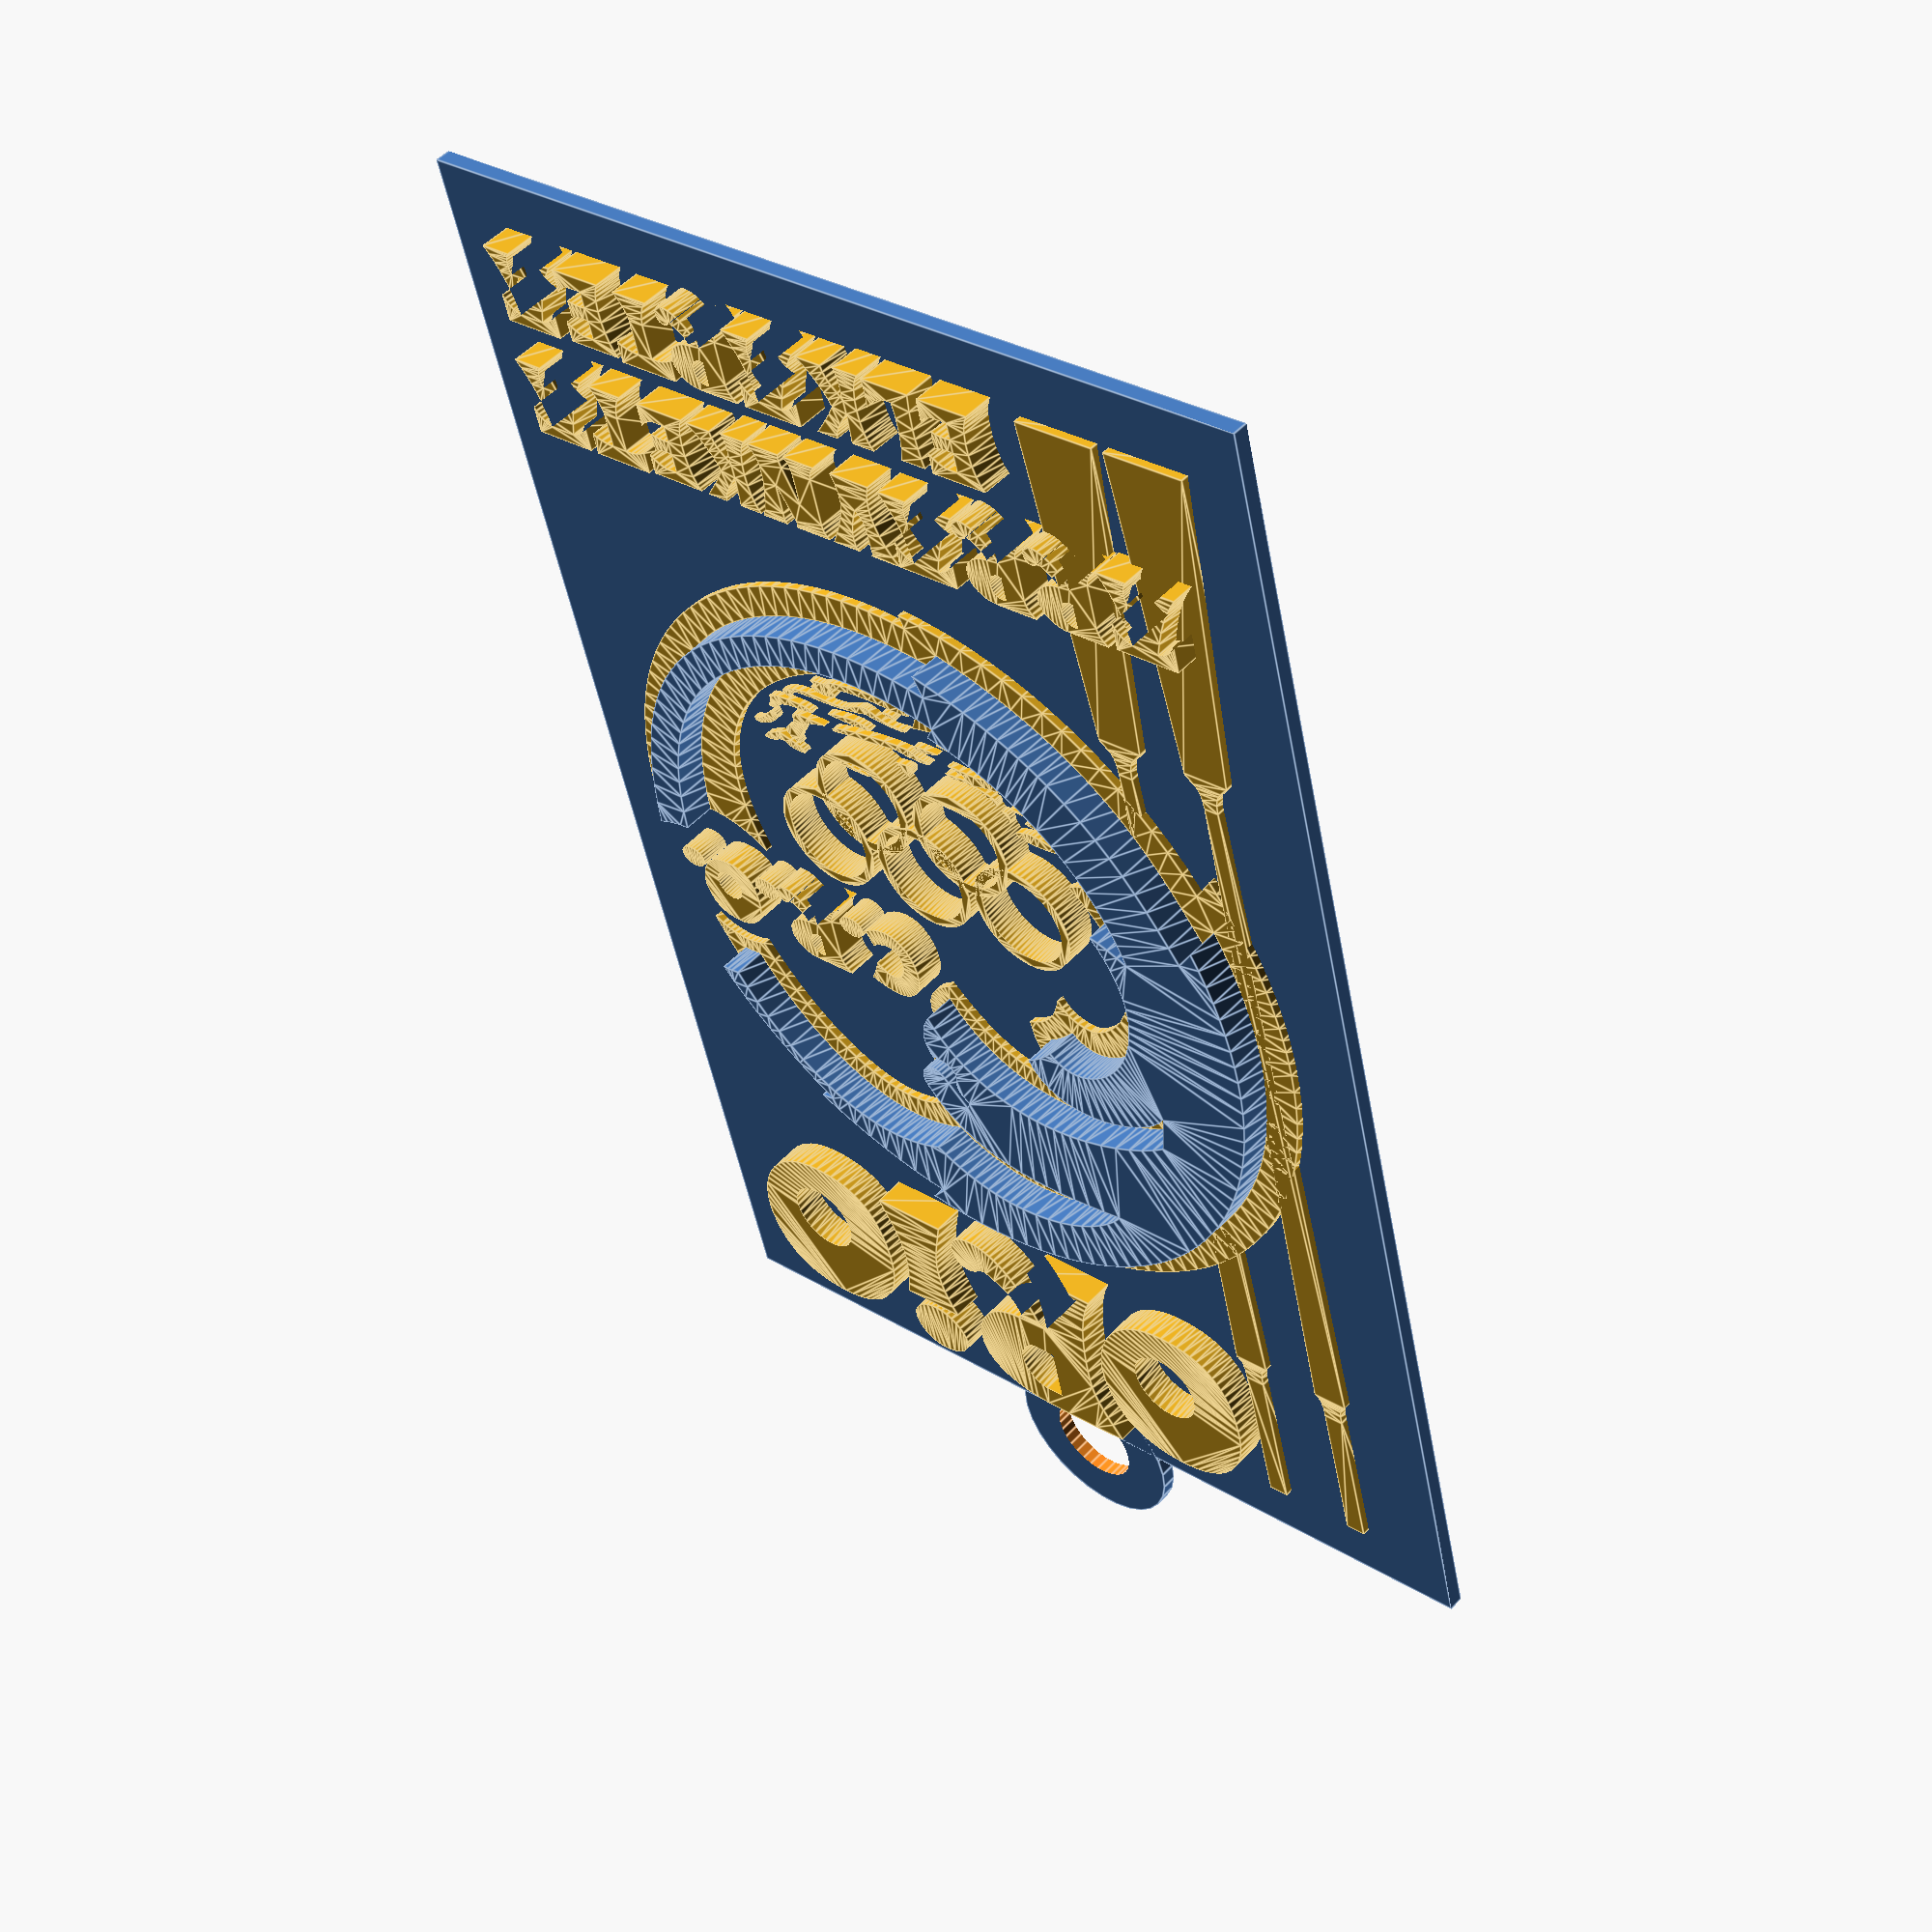
<openscad>
//CUSTOMIZER VARIABLES

//	Size of the border  
size_x = 200; 
size_y = 300;

// Hole for ... what ever
hole = 1;//[0: NO, 1: YES]
// if hole=YES need a radius
radius = 10;

//CUSTOMIZER VARIABLES END
/* [Hidden] */
h = 10;


difference(){
	union(){	
		translate([0,0,h/6])
		cube([size_x,size_y, h/3], center = true);

 		if (hole==1){
			translate([ 0, size_y/2+radius/2, h/6])
			cylinder(h = h/3, r=radius*2, center=true);
		}	
	}
	if (hole==1){
		translate([ 0, size_y/2+radius/2, -1])
		cylinder(h = h*2, r=radius, center=true);
	}
}

logo(h*1.5);

color("Goldenrod")
logo1(h/2);
color("Goldenrod")
logo2(h);
translate([.3, 7, 0])
//color("Gold")
logo3(h+h/5);


fudge = 0.1;
module logo1(h){
poly_use61858(h);
poly_path62073(h);
poly_use618584(h);
poly_path32237(h);
}

module logo2(h){
poly_path24239(h);
poly_use24553(h);
poly_use24530(h);
poly_use24696(h);
poly_path32532(h);
poly_use32773(h);
poly_use32887(h);
poly_path24417(h);
poly_path32610(h);
poly_use24636(h);
poly_path24273(h);
poly_use24319(h);
poly_path32737(h);
poly_use32672(h);
poly_use24472(h);
poly_path24379(h);
poly_path32639(h);
poly_use24618(h);
poly_use24655(h);
poly_use32849(h);
poly_use32750(h);
poly_use32829(h);
poly_path24350(h);
poly_use24517(h);
poly_path32809(h);
poly_use24677(h);
poly_use24599(h);
poly_path32595(h);
poly_use32861(h);
poly_text23982(h);
}





module poly_use61858(h)
{
  scale([25.4/90, -25.4/90, 1]) union()
  {
    linear_extrude(height=h)
      polygon([[-284.493860,-485.374983],[-284.493860,-365.187474],[-284.738985,-358.022530],[-285.652735,-352.971610],[-286.443958,-351.066107],[-287.502672,-349.481748],[-288.862325,-348.149411],[-290.556360,-346.999976],[-282.462660,209.593773],[-282.961405,216.815813],[-284.280902,222.048752],[-286.156044,225.706314],[-288.321722,228.202221],[-292.464262,231.363966],[-293.910907,232.857251],[-294.587660,234.843773],[-308.743860,485.374974],[-244.556360,485.374974],[-258.712660,234.843773],[-259.389413,232.857251],[-260.836058,231.363966],[-264.978597,228.202221],[-267.144276,225.706314],[-269.019418,222.048752],[-270.338915,216.815813],[-270.837660,209.593773],[-262.743860,-346.999977],[-264.437924,-348.149411],[-265.797590,-349.481748],[-266.856306,-351.066107],[-267.647522,-352.971610],[-268.561249,-358.022530],[-268.806360,-365.187475],[-268.806360,-485.374983],[-284.493860,-485.374983]]);
  }
}

module poly_path62073(h)
{
  scale([25.4/90, -25.4/90, 1]) union()
  {
    linear_extrude(height=h)
      polygon([[126.726140,101.777003],[123.377803,101.966053],[121.322600,102.498275],[120.516182,103.321282],[120.914198,104.382686],[122.472297,105.630098],[125.146131,107.011131],[128.891349,108.473395],[133.663600,109.964503],[144.632350,113.089503],[147.966333,111.827983],[154.757350,108.433253],[158.861402,106.064987],[160.888903,104.368676],[161.154169,103.731299],[160.936564,103.212466],[159.101100,102.464503],[156.702515,102.318951],[153.798379,102.699721],[150.756540,103.533194],[147.944850,104.745753],[144.892361,106.114953],[142.405580,106.601283],[140.336872,106.206723],[138.538600,104.933253],[136.630796,103.707601],[133.768954,102.704027],[130.338820,102.026005],[126.726140,101.777003]]);
    linear_extrude(height=h)
      polygon([[60.632340,105.589503],[57.599054,105.773680],[57.639698,105.969379],[58.529528,106.216667],[67.745640,107.459423],[74.556212,108.490979],[79.653260,109.821903],[82.887358,111.256982],[83.759104,111.952575],[84.109078,112.601000],[83.918600,113.177856],[83.168993,113.658741],[79.917676,114.234991],[74.205701,114.134533],[65.883640,113.162153],[58.723303,111.940709],[57.347998,111.759256],[57.819840,112.120803],[61.270140,114.158601],[62.664540,115.577031],[63.230640,117.187763],[66.764563,117.559363],[70.026753,118.315711],[73.397560,119.217908],[77.257340,120.027053],[82.663640,115.402053],[88.076415,110.352538],[89.719499,108.508734],[90.319840,107.464553],[88.780648,106.907087],[84.590328,106.390098],[70.819840,105.714553],[60.632340,105.589553]]);
    linear_extrude(height=h)
      polygon([[-43.117660,107.933253],[-39.841724,109.264450],[-36.214218,109.870336],[-32.439742,109.939260],[-28.722897,109.659570],[-22.280508,108.807743],[-19.964166,108.612303],[-18.523860,108.821643],[-16.823676,109.335241],[-14.795160,109.568117],[-11.550660,109.794863],[-8.238010,110.518053],[-7.518716,110.271833],[-6.992660,109.308253],[-6.878175,108.552995],[-7.283980,108.057157],[-9.997622,107.637857],[-25.421160,107.647543],[-27.991172,107.264636],[-30.314060,106.902053],[-32.089675,106.348405],[-34.615740,105.936386],[-40.318223,105.644005],[-42.694145,105.817027],[-44.219524,106.238448],[-44.538182,106.550649],[-44.494112,106.934960],[-43.117660,107.933253]]);
    linear_extrude(height=h)
      polygon([[-101.273860,106.620753],[-111.930160,107.089503],[-130.711360,108.652003],[-116.242660,112.152003],[-104.545627,114.786481],[-100.302009,115.428934],[-96.676772,115.615570],[-93.331253,115.341916],[-89.926787,114.603501],[-81.586360,111.714503],[-70.023860,107.308253],[-80.680160,108.652003],[-84.891966,109.005104],[-88.476510,108.957686],[-91.053504,108.538677],[-92.242660,107.777003],[-93.057887,107.270385],[-94.938947,106.906784],[-101.273860,106.620753]]);
    linear_extrude(height=h)
      polygon([[23.882340,107.558253],[22.757887,107.784011],[21.833365,108.399856],[21.206781,109.313650],[20.976140,110.433253],[21.206781,111.557740],[21.833365,112.482276],[22.757887,113.108863],[23.882340,113.339503],[25.197273,113.011207],[26.540753,112.169776],[27.586276,111.030396],[28.007340,109.808253],[27.586276,108.786306],[26.540753,108.087356],[23.882340,107.558253]]);
    linear_extrude(height=h)
      polygon([[-135.992660,108.120753],[-140.492660,108.339503],[-146.605835,111.421278],[-145.680569,111.314996],[-144.430160,111.370753],[-143.134055,111.657965],[-141.206272,111.515374],[-138.906058,110.987972],[-136.492660,110.120753],[-134.522805,109.191268],[-133.743697,108.567040],[-134.214071,108.219668],[-135.992660,108.120753]]);
    linear_extrude(height=h)
      polygon([[123.757340,110.589503],[123.115109,110.801119],[122.797440,111.257091],[122.842546,111.957394],[123.288640,112.902003],[123.469279,114.291135],[122.840603,116.261728],[121.521870,118.552459],[119.632340,120.902003],[117.701503,123.307419],[116.272265,125.748553],[115.484015,127.938288],[115.476140,129.589503],[115.432016,130.276667],[114.902049,131.035209],[112.571215,132.666273],[108.856893,134.282390],[104.132340,135.683253],[91.757340,138.652003],[108.569840,138.995753],[117.803487,139.030213],[120.726537,138.805527],[122.721765,138.343992],[123.940190,137.588927],[124.532831,136.483652],[124.650708,134.971488],[124.444840,132.995753],[124.391067,130.071275],[125.179028,127.805715],[126.834270,126.150799],[129.382340,125.058253],[131.659764,124.170348],[133.354361,122.969293],[134.457310,121.528127],[134.959791,119.919890],[134.852982,118.217619],[134.128061,116.494356],[132.776208,114.823137],[130.788600,113.277003],[126.640097,111.153921],[125.000416,110.674057],[123.757340,110.589503]]);
    linear_extrude(height=h)
      polygon([[-38.180160,114.464503],[-38.366904,115.016042],[-38.223165,115.510423],[-37.047597,116.367932],[-31.867660,117.839503],[-22.367660,120.183253],[-8.492660,117.027003],[-12.867660,114.745753],[-14.401794,114.041740],[-15.652485,113.708930],[-17.367660,113.183253],[-19.409413,113.406428],[-22.228799,113.296057],[-28.965097,112.705760],[-32.264321,112.541373],[-35.105802,112.674521],[-37.180697,113.262975],[-37.834160,113.777244],[-38.180160,114.464503]]);
    linear_extrude(height=h)
      polygon([[163.038600,114.995753],[159.850288,115.506998],[156.197294,116.728798],[152.381831,118.494002],[148.706109,120.635457],[145.472339,122.986012],[142.982731,125.378515],[141.539498,127.645813],[141.304713,128.680275],[141.444850,129.620753],[142.212581,131.382649],[143.002690,132.570717],[143.895205,133.161578],[144.970154,133.131852],[146.307565,132.458161],[147.987466,131.117126],[152.694850,126.339503],[155.693468,123.535612],[158.909026,121.240385],[161.954996,119.690029],[164.444850,119.120753],[166.629275,118.949859],[167.642645,118.396806],[167.518055,117.401039],[166.288600,115.902003],[164.936019,115.173989],[163.038600,114.995753]]);
    linear_extrude(height=h)
      polygon([[-71.305160,115.839503],[-74.606055,116.327703],[-77.432847,117.526094],[-78.550075,118.387103],[-79.406721,119.420252],[-79.955433,120.623736],[-80.148860,121.995753],[-79.789163,124.511290],[-78.715710,126.319460],[-76.936957,127.411089],[-74.461360,127.777003],[-69.387433,126.157548],[-67.683532,125.725766],[-66.630772,125.698846],[-66.300980,126.191461],[-66.765980,127.318285],[-70.367660,131.933253],[-70.614538,132.998551],[-70.484933,133.963112],[-69.962177,134.838401],[-69.029597,135.635881],[-65.868293,137.043273],[-60.867660,138.277003],[-49.805160,140.464503],[-61.367660,142.714503],[-66.913193,143.460243],[-73.469322,143.833125],[-80.216796,143.810758],[-86.336360,143.370753],[-91.984758,142.937724],[-96.598822,143.061742],[-99.909780,143.715266],[-100.992603,144.231986],[-101.648860,144.870753],[-102.119454,145.985313],[-101.936535,146.667183],[-101.148854,146.872713],[-99.805160,146.558253],[-97.315115,146.332193],[-93.318272,146.735651],[-88.369549,147.683223],[-83.023860,149.089503],[-77.292715,150.482681],[-71.641922,151.274767],[-66.596174,151.419535],[-62.680160,150.870753],[-58.574030,150.126905],[-52.845097,149.665650],[-46.252446,149.525696],[-39.555160,149.745753],[-31.946605,150.157051],[-28.564797,150.096085],[-28.369466,149.866599],[-29.123471,149.492765],[-33.336360,148.277003],[-41.464035,145.754338],[-43.518742,144.716506],[-44.233335,143.835455],[-43.607294,143.117019],[-41.640097,142.567034],[-33.680160,141.995753],[-26.759193,141.798826],[-23.988322,141.413450],[-24.056790,141.080242],[-25.039921,140.616100],[-29.586360,139.183253],[-33.995360,138.274482],[-39.711460,137.428124],[-45.544710,136.490580],[-50.305160,135.308253],[-54.738904,133.212419],[-57.610810,131.009228],[-59.712691,129.002426],[-61.836360,127.495753],[-62.618157,126.890266],[-62.867002,126.155081],[-62.320272,124.456807],[-61.305037,122.723319],[-60.968249,121.944116],[-60.930160,121.277003],[-61.480112,119.932774],[-62.338755,118.781765],[-64.791547,117.052707],[-67.907396,116.076422],[-71.305160,115.839503]]);
    linear_extrude(height=h)
      polygon([[24.226140,119.464503],[21.559661,119.873636],[18.956946,120.719804],[16.504203,121.939211],[14.287640,123.468062],[12.393464,125.242563],[10.907884,127.198916],[9.917106,129.273329],[9.507340,131.402003],[9.790425,132.280699],[10.735181,132.888730],[12.355935,133.225857],[14.667015,133.291838],[21.417462,132.609404],[31.101140,130.839503],[37.479409,129.476959],[39.838240,128.727575],[39.569722,128.508791],[38.367571,128.354467],[33.257340,128.120753],[29.853427,127.808633],[27.174404,127.187212],[25.266534,126.330729],[24.176078,125.313423],[23.949298,124.209534],[24.632457,123.093300],[26.271817,122.038960],[28.913640,121.120753],[30.333054,120.563849],[30.459655,120.309125],[30.209878,120.076610],[28.618257,119.697380],[25.632340,119.464503],[24.226140,119.464503]]);
    linear_extrude(height=h)
      polygon([[-113.742660,122.370753],[-118.216173,122.871543],[-119.454320,123.407428],[-120.039935,124.140647],[-119.982922,125.076458],[-119.293185,126.220117],[-116.055160,129.152003],[-112.735510,130.851615],[-108.030310,132.120887],[-102.329710,132.882280],[-96.023860,133.058253],[-81.586360,132.745753],[-93.148860,130.933253],[-99.383465,129.876175],[-101.952472,129.021327],[-101.969226,128.561043],[-101.197799,128.020880],[-97.461360,126.527003],[-94.105266,125.105281],[-93.564114,124.585130],[-93.849110,124.154971],[-97.102204,123.453177],[-104.273860,122.777003],[-112.086360,122.370753],[-113.742660,122.370753]]);
    linear_extrude(height=h)
      polygon([[144.413600,136.339503],[142.408744,136.681554],[140.121253,137.540084],[137.753372,138.907698],[135.507350,140.777003],[134.293938,141.738684],[132.697564,142.594541],[128.471481,143.961168],[123.060205,144.821651],[116.694840,145.120753],[110.967923,145.294263],[106.079103,145.765737],[102.545026,146.461595],[100.882340,147.308253],[100.886162,147.759434],[101.419451,148.207668],[103.877153,149.048727],[107.860898,149.738300],[112.976140,150.183253],[124.672114,150.218764],[135.251150,149.319108],[139.422027,148.613824],[142.473921,147.789026],[144.126918,146.882805],[144.341355,146.411065],[144.101100,145.933253],[143.688712,144.961237],[143.833740,143.582403],[144.487448,141.980558],[145.601100,140.339503],[146.733012,138.517592],[146.777132,137.248467],[145.936361,136.524861],[144.413600,136.339503]]);
    linear_extrude(height=h)
      polygon([[82.007340,137.152003],[81.257340,137.183203],[76.601140,138.089453],[68.483298,139.232123],[53.616403,140.696180],[36.398126,142.403748],[21.226140,144.276953],[15.558760,143.200135],[10.108665,142.490447],[0.454440,141.966474],[-6.548310,142.293053],[-8.684062,142.646555],[-9.711360,143.058203],[-9.969278,143.471119],[-9.911201,143.856981],[-8.938810,144.513020],[-6.977694,144.957275],[-4.211360,145.120703],[-1.146505,145.350967],[1.629853,145.976926],[3.813729,146.901337],[5.101140,148.026953],[6.474972,148.756859],[9.353719,149.190209],[18.746432,149.271052],[31.520227,148.477099],[45.916053,147.015965],[60.174858,145.095267],[72.537592,142.922622],[81.245203,140.705645],[83.678634,139.645413],[84.319058,139.138714],[84.538640,138.651953],[84.372006,138.012390],[83.883340,137.547301],[82.007340,137.151953]]);
    linear_extrude(height=h)
      polygon([[59.632340,151.245753],[51.286754,151.425889],[45.958428,151.901726],[44.406017,152.253384],[43.584257,152.682390],[43.485261,153.189883],[44.101140,153.777003],[46.500043,154.885044],[49.720176,155.685204],[53.653313,156.176480],[58.191228,156.357870],[68.648485,155.786978],[80.226140,153.964503],[85.044185,152.741493],[85.550011,152.305611],[84.677378,151.966630],[78.467751,151.518828],[65.757340,151.277003],[59.632340,151.245803]]);
    linear_extrude(height=h)
      polygon([[-2.992660,151.964503],[-6.601410,152.276801],[-11.117660,153.339503],[-20.898860,156.152003],[-8.055160,156.402003],[-2.388252,156.345707],[1.057278,155.879385],[1.981552,155.482530],[2.391913,154.971247],[2.302173,154.341563],[1.726140,153.589503],[-0.230510,152.400774],[-2.992660,151.964503]]);
    linear_extrude(height=h)
      polygon([[-92.648860,152.745753],[-93.769072,152.993136],[-94.555160,153.714503],[-95.086360,154.183253],[-94.555160,154.558253],[-93.064148,156.441817],[-90.932808,157.950340],[-88.562610,159.012863],[-86.355022,159.558431],[-84.711514,159.516086],[-84.226749,159.252272],[-84.033555,158.814871],[-84.722614,157.383829],[-87.180160,155.152003],[-90.186385,153.334640],[-92.648860,152.745753]]);
    linear_extrude(height=h)
      polygon([[123.226140,153.777003],[121.476653,154.067223],[120.316215,154.873840],[119.821665,156.100788],[120.069840,157.652003],[120.140223,158.704416],[119.372007,159.565336],[117.625329,160.253827],[114.760328,160.788950],[105.115904,161.475340],[89.319840,161.777003],[76.517896,162.261601],[64.704340,163.419515],[53.878234,165.138986],[44.038640,167.308253],[39.122487,166.325071],[33.578490,165.562958],[22.026790,164.694391],[12.223190,164.687442],[8.864318,165.002353],[7.007340,165.527003],[5.256579,166.890710],[5.145077,167.299557],[5.569902,167.532884],[8.109770,167.492429],[13.038640,166.808253],[18.437357,166.343873],[23.725627,166.708806],[28.936029,167.904712],[34.101140,169.933253],[39.993846,172.482347],[42.283300,173.120363],[44.397390,173.334669],[46.533042,173.125747],[48.887184,172.494083],[55.038640,169.964453],[59.294957,168.145349],[63.220604,166.750334],[67.209366,165.736834],[71.655028,165.062273],[76.951371,164.684080],[83.492182,164.559678],[101.882340,164.901953],[109.134159,164.436821],[115.864165,163.117870],[122.103259,160.995648],[127.882340,158.120703],[127.513909,156.436416],[126.511840,155.054982],[125.030971,154.120472],[123.226140,153.776953]]);
    linear_extrude(height=h)
      polygon([[-58.117660,160.995753],[-61.855766,161.277061],[-64.757735,161.902034],[-66.956841,162.808241],[-68.586360,163.933253],[-70.492660,165.652003],[-67.648860,166.339503],[-65.102654,166.187536],[-62.691560,166.561507],[-60.470066,167.293226],[-58.492660,168.214503],[-54.469777,169.951283],[-50.500923,170.603863],[-45.934187,170.186763],[-40.117660,168.714503],[-30.179947,166.216964],[-22.023860,164.933253],[-21.217411,164.842998],[-21.563358,164.736894],[-25.256872,164.437647],[-41.461360,163.214503],[-46.895208,162.549338],[-51.217172,161.799042],[-54.825305,161.201790],[-58.117660,160.995753]]);
    linear_extrude(height=h)
      polygon([[84.851140,169.527003],[81.892190,169.647376],[79.007340,170.058253],[74.337234,171.132731],[73.000930,171.632301],[72.287140,172.165876],[72.163375,172.777795],[72.597146,173.512397],[75.007340,175.527003],[76.262225,176.594096],[76.758767,177.486074],[76.383811,178.240732],[75.024203,178.895863],[68.898407,180.058723],[57.476140,181.277003],[47.751971,181.961934],[37.924565,182.266702],[29.138571,182.178183],[22.538640,181.683253],[17.708842,181.399100],[10.599128,181.291750],[3.646670,181.661402],[0.991028,182.118915],[-0.711360,182.808253],[-5.918060,187.009213],[-7.028151,188.051116],[-7.017083,188.353263],[-6.555160,188.527003],[-3.998610,188.547967],[-0.199235,188.271833],[7.163640,187.902003],[21.851484,188.629802],[32.762215,188.743207],[43.193959,188.178198],[56.444840,186.870753],[64.169895,185.855302],[70.728652,184.651294],[75.426754,183.408577],[76.861071,182.819532],[77.569840,182.277003],[78.893212,181.307590],[81.360465,180.507015],[84.619906,179.958622],[88.319840,179.745753],[92.509712,179.586888],[94.640290,179.110407],[94.972608,178.729421],[94.837218,178.240662],[93.226140,176.902003],[91.059221,175.409240],[90.336915,174.543664],[91.059221,174.122882],[93.226140,173.964503],[95.218457,173.787468],[95.822703,173.331890],[95.019292,172.466056],[92.788640,171.058253],[89.426340,169.943653],[84.851140,169.527003]]);
    linear_extrude(height=h)
      polygon([[15.913640,172.995753],[14.154728,173.426770],[13.855354,173.861769],[14.007340,174.433253],[14.979999,175.269989],[16.623734,175.967503],[20.937190,176.841154],[24.973221,176.846792],[26.270175,176.459289],[26.757340,175.777003],[26.195956,175.239715],[24.666565,174.595481],[19.632340,173.308253],[15.913640,172.995753]]);
  }
}

module poly_use618584(h)
{
  scale([25.4/90, -25.4/90, 1]) union()
  {
    linear_extrude(height=h)
      polygon([[-211.025060,-485.374983],[-211.025060,-365.187469],[-211.270185,-358.022525],[-212.183935,-352.971603],[-212.975158,-351.066099],[-214.033872,-349.481739],[-215.393525,-348.149401],[-217.087560,-346.999966],[-208.993860,209.593783],[-209.492605,216.815823],[-210.812102,222.048762],[-212.687244,225.706324],[-214.852923,228.202231],[-218.995462,231.363976],[-220.442107,232.857261],[-221.118860,234.843783],[-235.275060,485.374983],[-171.087560,485.374983],[-185.243860,234.843783],[-185.920613,232.857261],[-187.367258,231.363976],[-191.509797,228.202231],[-193.675476,225.706324],[-195.550618,222.048762],[-196.870115,216.815823],[-197.368860,209.593783],[-189.275060,-346.999967],[-190.969124,-348.149401],[-192.328790,-349.481739],[-193.387506,-351.066099],[-194.178722,-352.971603],[-195.092449,-358.022525],[-195.337560,-365.187470],[-195.337560,-485.374983],[-211.025060,-485.374983]]);
  }
}

module poly_path32237(h)
{
  scale([25.4/90, -25.4/90, 1]) union()
  {
    linear_extrude(height=h)
      polygon([[2.866340,-322.150226],[-12.893791,-321.554373],[-28.444222,-320.181728],[-43.765894,-318.051360],[-58.839749,-315.182335],[-73.646727,-311.593722],[-88.167770,-307.304587],[-102.383819,-302.333998],[-116.275815,-296.701022],[-129.824699,-290.424728],[-143.011413,-283.524181],[-155.816897,-276.018451],[-168.222094,-267.926604],[-180.207943,-259.267707],[-191.755387,-250.060829],[-202.845366,-240.325035],[-213.458822,-230.079395],[-223.576696,-219.342975],[-233.179929,-208.134843],[-242.249463,-196.474067],[-250.766237,-184.379713],[-258.711194,-171.870849],[-266.065276,-158.966542],[-272.809422,-145.685860],[-278.924574,-132.047871],[-284.391674,-118.071642],[-289.191662,-103.776240],[-293.305480,-89.180733],[-296.714070,-74.304187],[-299.398371,-59.165672],[-301.339326,-43.784253],[-302.517875,-28.178999],[-302.914960,-12.368976],[-302.738605,-1.829487],[-302.213306,8.621919],[-301.344714,18.979662],[-300.138476,29.238164],[-298.600242,39.391845],[-296.735662,49.435126],[-294.550385,59.362427],[-292.050060,69.168171],[-289.240337,78.846777],[-286.126864,88.392667],[-282.715292,97.800260],[-279.011269,107.063979],[-275.020445,116.178244],[-270.748470,125.137476],[-266.200991,133.936096],[-261.383660,142.568523],[-255.352460,134.787273],[-247.071160,124.131023],[-238.043637,139.601490],[-228.111519,154.448838],[-217.312682,168.635173],[-205.685002,182.122596],[-193.266355,194.873212],[-180.094617,206.849123],[-166.207664,218.012435],[-151.643372,228.325248],[-136.439618,237.749669],[-120.634276,246.247798],[-104.265224,253.781741],[-87.370337,260.313601],[-69.987491,265.805481],[-52.154562,270.219483],[-33.909426,273.517713],[-24.644117,274.736571],[-15.289960,275.662273],[-18.508660,265.537273],[-7.877244,266.953488],[2.876140,267.969742],[13.741799,268.582262],[24.710040,268.787273],[39.319606,268.417477],[53.738154,267.320013],[67.947798,265.512770],[81.930646,263.013636],[95.668812,259.840498],[109.144406,256.011246],[122.339540,251.543768],[135.236325,246.455951],[147.816872,240.765683],[160.063293,234.490854],[171.957698,227.649350],[183.482200,220.259061],[194.618909,212.337874],[205.349937,203.903677],[215.657395,194.974359],[225.523395,185.567808],[234.930047,175.701913],[243.859464,165.394560],[252.293756,154.663638],[260.215035,143.527036],[267.605411,132.002642],[274.446997,120.108343],[280.721904,107.862029],[286.412242,95.281586],[291.500124,82.384904],[295.967661,69.189871],[299.796963,55.714374],[302.970143,41.976301],[305.469311,27.993542],[307.276579,13.783984],[308.374058,-0.634485],[308.743860,-15.243977],[308.525060,-26.243977],[301.940857,-20.125209],[294.720905,-14.740785],[286.926371,-10.154833],[278.618420,-6.431477],[276.957010,12.592818],[274.372631,30.819823],[270.901999,48.255327],[266.581830,64.905118],[261.448840,80.774984],[255.539746,95.870713],[248.891264,110.198093],[241.540109,123.762913],[233.522997,136.570961],[224.876646,148.628025],[215.637770,159.939893],[205.843087,170.512354],[195.529311,180.351195],[184.733160,189.462205],[173.491349,197.851172],[161.840595,205.523883],[149.817613,212.486129],[137.459120,218.743696],[124.801831,224.302372],[111.882464,229.167946],[98.737733,233.346207],[85.404355,236.842941],[71.919047,239.663939],[58.318524,241.814986],[44.639502,243.301873],[30.918698,244.130386],[17.192827,244.306315],[3.498606,243.835447],[-10.127250,242.723571],[-23.648023,240.976475],[-37.026999,238.599946],[-50.227460,235.599773],[-44.164960,251.787273],[-55.663957,248.410429],[-66.675416,244.849742],[-77.214024,241.110755],[-87.294468,237.199012],[-96.931438,233.120057],[-106.139619,228.879432],[-114.933701,224.482681],[-123.328371,219.935348],[-131.338316,215.242975],[-138.978225,210.411106],[-146.262785,205.445285],[-153.206684,200.351054],[-166.131249,189.799539],[-177.869422,178.800907],[-188.538707,167.399506],[-198.256604,155.639681],[-207.140615,143.565780],[-215.308243,131.222150],[-222.876989,118.653137],[-229.964356,105.903089],[-236.687846,93.016352],[-243.164960,80.037273],[-256.071160,95.693523],[-260.734010,83.133199],[-264.825676,70.306648],[-268.330584,57.229485],[-271.233160,43.917326],[-273.517830,30.385785],[-275.169019,16.650478],[-276.171154,2.727019],[-276.508660,-11.368977],[-276.131124,-26.280617],[-275.010694,-40.997288],[-273.165642,-55.500732],[-270.614237,-69.772691],[-267.374748,-83.794905],[-263.465446,-97.549118],[-258.904601,-111.017069],[-253.710482,-124.180501],[-247.901359,-137.021155],[-241.495502,-149.520774],[-234.511181,-161.661098],[-226.966666,-173.423869],[-218.880226,-184.790828],[-210.270132,-195.743718],[-201.154653,-206.264280],[-191.552060,-216.334255],[-181.480622,-225.935386],[-170.958608,-235.049413],[-160.004289,-243.658078],[-148.635935,-251.743123],[-136.871816,-259.286289],[-124.730201,-266.269318],[-112.229360,-272.673952],[-99.387563,-278.481933],[-86.223080,-283.675000],[-72.754181,-288.234898],[-58.999136,-292.143366],[-44.976214,-295.382147],[-30.703686,-297.932981],[-16.199821,-299.777612],[-1.482889,-300.897780],[13.428840,-301.275227],[29.670996,-300.828979],[45.677540,-299.504504],[61.426909,-297.323203],[76.897540,-294.306477],[63.928840,-282.587727],[77.635252,-279.679008],[91.499549,-276.088356],[105.532174,-271.769814],[119.743570,-266.677423],[134.144180,-260.765226],[148.744446,-253.987266],[163.554812,-246.297586],[178.585720,-237.650227],[166.960560,-236.118977],[181.707829,-224.500894],[195.285274,-212.778221],[207.735809,-200.954273],[219.102347,-189.032366],[229.427802,-177.015817],[238.755087,-164.907942],[247.127115,-152.712056],[254.586800,-140.431477],[254.617800,-140.306477],[249.872690,-140.415935],[245.870128,-140.245680],[238.930060,-139.493977],[232.729800,-151.653857],[225.698015,-163.584778],[217.865373,-175.156903],[209.262539,-186.240397],[199.920179,-196.705424],[189.868960,-206.422150],[179.139547,-215.260737],[173.530102,-219.310156],[167.762607,-223.091352],[161.840898,-226.588095],[155.768806,-229.784157],[149.550166,-232.663308],[143.188810,-235.209319],[136.688572,-237.405960],[130.053285,-239.237001],[123.286782,-240.686214],[116.392897,-241.737368],[109.375463,-242.374235],[102.238313,-242.580585],[94.985280,-242.340188],[87.620197,-241.636815],[80.146899,-240.454237],[72.569218,-238.776224],[64.890987,-236.586547],[57.116040,-233.868977],[50.816460,-238.193323],[44.425994,-242.067698],[37.957580,-245.505602],[31.424153,-248.520536],[24.838650,-251.126000],[18.214009,-253.335495],[11.563165,-255.162522],[4.899056,-256.620582],[-1.765383,-257.723173],[-8.417214,-258.483799],[-15.043500,-258.915958],[-21.631306,-259.033152],[-34.639727,-258.376647],[-47.338985,-256.622286],[-59.625586,-253.878077],[-71.396036,-250.252023],[-82.546843,-245.852128],[-92.974513,-240.786399],[-102.575553,-235.162839],[-111.246470,-229.089454],[-118.883770,-222.674248],[-125.383960,-216.025227],[-110.383211,-217.597508],[-95.824224,-218.843816],[-81.726475,-219.700405],[-68.109441,-220.103536],[-54.992599,-219.989463],[-42.395424,-219.294447],[-30.337394,-217.954743],[-18.837985,-215.906609],[-7.916674,-213.086303],[2.407063,-209.430083],[12.113750,-204.874206],[21.183909,-199.354929],[25.474204,-196.214096],[29.598064,-192.808510],[33.553053,-189.130203],[37.336738,-185.171206],[40.946684,-180.923554],[44.380456,-176.379276],[47.635619,-171.530406],[50.709740,-166.368977],[51.764772,-163.915680],[52.306997,-161.347699],[52.372801,-158.738051],[51.998567,-156.159753],[51.220678,-153.685823],[50.075519,-151.389280],[48.599475,-149.343140],[46.828928,-147.620422],[44.800262,-146.294142],[42.549862,-145.437320],[40.114112,-145.122973],[37.529395,-145.424117],[34.832095,-146.413773],[32.058597,-148.164956],[29.245284,-150.750684],[26.428540,-154.243977],[12.116040,-172.462727],[8.928540,-167.087727],[13.683496,-162.139583],[15.408638,-159.992953],[16.674265,-157.895567],[17.461907,-155.720638],[17.753096,-153.341380],[17.529363,-150.631005],[16.772240,-147.462727],[16.182034,-144.177063],[16.443717,-141.138002],[17.566664,-138.423765],[19.560253,-136.112575],[22.433858,-134.282654],[26.196857,-133.012224],[30.858626,-132.379507],[36.428540,-132.462727],[37.990080,-129.653663],[39.203191,-126.864750],[40.669720,-121.365198],[40.999311,-115.999727],[40.363153,-110.803990],[38.932430,-105.813642],[36.878329,-101.064338],[34.372037,-96.591731],[31.584740,-92.431477],[26.882406,-100.540977],[21.781325,-107.952339],[16.307538,-114.687960],[10.487085,-120.770236],[4.346006,-126.221562],[-2.089659,-131.064334],[-8.793869,-135.320950],[-15.740585,-139.013804],[-22.903766,-142.165294],[-30.257372,-144.797815],[-37.775363,-146.933763],[-45.431698,-148.595535],[-53.200338,-149.805527],[-61.055243,-150.586134],[-68.970372,-150.959754],[-76.919685,-150.948781],[-84.877142,-150.575613],[-92.816703,-149.862646],[-100.712327,-148.832274],[-108.537975,-147.506896],[-123.875180,-144.060701],[-138.619997,-139.703231],[-152.564105,-134.613655],[-165.499183,-128.971140],[-177.216908,-122.954858],[-187.508960,-116.743977],[-193.946460,-86.025227],[-189.872384,-90.726377],[-184.369400,-95.465441],[-177.635272,-100.102543],[-169.867765,-104.497807],[-161.264642,-108.511357],[-152.023667,-112.003316],[-142.342606,-114.833809],[-132.419222,-116.862960],[-122.451281,-117.950893],[-112.636545,-117.957731],[-107.848431,-117.512029],[-103.172780,-116.743600],[-98.634312,-115.634959],[-94.257749,-114.168622],[-90.067811,-112.327104],[-86.089217,-110.092921],[-82.346690,-107.448589],[-78.864949,-104.376623],[-75.668715,-100.859538],[-72.782709,-96.879850],[-70.231650,-92.420074],[-68.040260,-87.462727],[-74.883782,-83.647579],[-81.336535,-79.233178],[-87.258326,-74.464801],[-92.508960,-69.587727],[-95.875140,-73.126408],[-99.565375,-75.894601],[-103.539295,-77.918512],[-107.756531,-79.224349],[-112.176715,-79.838318],[-116.759478,-79.786627],[-121.464450,-79.095482],[-126.251263,-77.791092],[-131.079548,-75.899662],[-135.908935,-73.447399],[-140.699057,-70.460512],[-145.409543,-66.965207],[-150.000026,-62.987691],[-154.430135,-58.554172],[-158.659503,-53.690855],[-162.647760,-48.423949],[-166.354537,-42.779660],[-169.739466,-36.784196],[-172.762177,-30.463763],[-175.382302,-23.844569],[-177.559471,-16.952821],[-179.253316,-9.814725],[-180.423468,-2.456489],[-181.029557,5.095680],[-181.031215,12.815575],[-180.388073,20.676989],[-179.059762,28.653714],[-177.005914,36.719545],[-174.186158,44.848273],[-170.560126,53.013692],[-166.087450,61.189594],[-160.727760,69.349773],[-168.080566,67.443306],[-175.899610,64.470635],[-183.718654,60.812532],[-191.071460,56.849773],[-189.079758,64.560074],[-186.394625,73.060775],[-182.959450,82.216004],[-178.717621,91.889892],[-173.612527,101.946567],[-167.587558,112.250157],[-160.586102,122.664792],[-152.551547,133.054600],[-143.427284,143.283710],[-133.156701,153.216252],[-121.683187,162.716354],[-115.477640,167.261780],[-108.950130,171.648144],[-102.093583,175.858463],[-94.900920,179.875753],[-87.365067,183.683029],[-79.478946,187.263308],[-71.235481,190.599606],[-62.627596,193.674938],[-53.648215,196.472322],[-44.290260,198.974773],[-51.071460,208.631023],[-38.395974,212.137802],[-25.616664,214.963423],[-12.765153,217.111108],[0.126932,218.584078],[13.027967,219.385557],[25.906326,219.518765],[38.730384,218.986925],[51.468515,217.793260],[64.089096,215.940990],[76.560499,213.433339],[88.851101,210.273528],[100.929275,206.464779],[112.763397,202.010314],[124.321842,196.913355],[135.572984,191.177125],[146.485198,184.804845],[157.026858,177.799737],[167.166340,170.165023],[176.872018,161.903926],[186.112268,153.019667],[194.855463,143.515469],[203.069978,133.394553],[210.724190,122.660141],[217.786471,111.315456],[224.225197,99.363720],[230.008743,86.808154],[235.105484,73.651981],[239.483793,59.898422],[243.112047,45.550700],[245.958619,30.612036],[247.991886,15.085654],[249.180220,-1.025227],[249.149220,-1.025227],[241.725208,-1.353847],[234.483572,-2.321284],[227.452836,-3.899911],[220.661523,-6.062102],[214.138155,-8.780230],[207.911257,-12.026669],[202.009351,-15.773793],[196.460960,-19.993977],[200.984070,-6.300219],[204.206532,7.066985],[206.186676,20.096148],[206.982831,32.775784],[206.653329,45.094402],[205.256501,57.040516],[202.850675,68.602638],[199.494183,79.769280],[195.245356,90.528953],[190.162523,100.870171],[184.304015,110.781444],[177.728162,120.251286],[170.493295,129.268208],[162.657744,137.820722],[154.279840,145.897340],[145.417913,153.486575],[136.130292,160.576938],[126.475310,167.156942],[116.511296,173.215098],[106.296580,178.739920],[95.889493,183.719918],[85.348366,188.143605],[74.731528,191.999493],[64.097310,195.276094],[53.504043,197.961920],[43.010057,200.045484],[32.673682,201.515297],[22.553248,202.359871],[12.707087,202.567719],[3.193528,202.127352],[-5.929097,201.027283],[-14.602460,199.256023],[-1.227460,172.474773],[-8.486304,173.982017],[-15.599582,175.101229],[-22.567657,175.844435],[-29.390889,176.223657],[-36.069641,176.250919],[-42.604272,175.938246],[-48.995145,175.297661],[-55.242621,174.341187],[-61.347061,173.080849],[-67.308827,171.528670],[-73.128280,169.696673],[-78.805781,167.596883],[-89.736374,162.642018],[-100.103497,156.760265],[-109.910041,150.047812],[-119.158897,142.600850],[-127.852954,134.515569],[-135.995105,125.888159],[-143.588241,116.814810],[-150.635251,107.391711],[-157.139027,97.715052],[-163.102460,87.881023],[-152.504010,87.596862],[-147.216258,87.170418],[-142.021285,86.465822],[-136.982940,85.416642],[-132.165072,83.956446],[-127.631530,82.018800],[-123.446160,79.537273],[-130.243142,72.587160],[-136.225285,65.709593],[-141.428122,58.914285],[-145.887189,52.210947],[-149.638020,45.609292],[-152.716149,39.119030],[-155.157110,32.749874],[-156.996438,26.511536],[-158.269668,20.413727],[-159.012334,14.466159],[-159.259970,8.678543],[-159.048110,3.060593],[-158.412290,-2.377982],[-157.388044,-7.627468],[-156.010906,-12.678154],[-154.316410,-17.520329],[-152.340091,-22.144280],[-150.117484,-26.540296],[-145.075541,-34.609675],[-139.474857,-41.650772],[-133.599707,-47.585893],[-127.734367,-52.337343],[-122.163112,-55.827428],[-117.170218,-57.978454],[-114.979492,-58.527540],[-113.039960,-58.712727],[-106.392540,-58.283495],[-100.950869,-57.094592],[-96.556681,-55.294202],[-93.051710,-53.030513],[-90.277689,-50.451709],[-88.076351,-47.705978],[-84.758660,-42.306477],[-81.705398,-49.645207],[-78.561555,-55.855555],[-75.191975,-61.091714],[-71.461497,-65.507879],[-67.234966,-69.258243],[-62.377221,-72.497002],[-56.753105,-75.378348],[-50.227460,-78.056477],[-50.593766,-84.279713],[-51.301581,-89.890457],[-52.325854,-94.939527],[-53.641530,-99.477743],[-55.223558,-103.555923],[-57.046885,-107.224887],[-59.086457,-110.535452],[-61.317222,-113.538438],[-66.252121,-118.824947],[-71.651158,-123.490964],[-83.039960,-132.587727],[-67.546136,-132.198365],[-53.025366,-131.269758],[-46.042433,-130.410337],[-39.197831,-129.184627],[-32.456583,-127.515467],[-25.783710,-125.325698],[-19.144236,-122.538160],[-12.503183,-119.075694],[-5.825573,-114.861140],[0.923571,-109.817340],[7.779227,-103.867133],[14.776372,-96.933359],[21.949984,-88.938860],[29.335040,-79.806477],[34.319459,-82.400766],[38.690380,-85.106460],[42.472011,-87.928408],[45.688560,-90.871463],[48.364236,-93.940474],[50.523246,-97.140295],[52.189799,-100.475774],[53.388103,-103.951765],[54.142365,-107.573118],[54.476795,-111.344684],[54.415600,-115.271315],[53.982988,-119.357861],[52.100348,-128.030105],[49.022540,-137.400227],[53.506319,-139.443540],[57.345960,-141.830308],[60.553732,-144.533114],[63.141905,-147.524541],[65.122748,-150.777171],[66.508530,-154.263586],[67.311520,-157.956370],[67.543987,-161.828106],[67.218201,-165.851375],[66.346430,-169.998761],[64.940945,-174.242847],[63.014014,-178.556215],[60.577906,-182.911448],[57.644891,-187.281128],[54.227237,-191.637839],[50.337215,-195.954163],[45.987093,-200.202682],[41.189140,-204.355981],[35.955626,-208.386640],[30.298819,-212.267244],[24.230990,-215.970374],[17.764407,-219.468613],[10.911339,-222.734545],[3.684056,-225.740752],[-3.905174,-228.459816],[-11.844080,-230.864320],[-20.120394,-232.926848],[-28.721847,-234.619981],[-37.636169,-235.916303],[-46.851092,-236.788396],[-56.354345,-237.208843],[-66.133660,-237.150227],[-55.451976,-238.693196],[-45.264945,-239.857228],[-35.551671,-240.621236],[-26.291258,-240.964133],[-17.462813,-240.864831],[-9.045438,-240.302244],[-1.018240,-239.255283],[6.639678,-237.702863],[13.949209,-235.623895],[20.931251,-232.997293],[27.606698,-229.801969],[33.996445,-226.016837],[40.121387,-221.620809],[46.002420,-216.592797],[51.660439,-210.911716],[57.116340,-204.556477],[67.129598,-211.602837],[71.885402,-214.882926],[76.964328,-217.839005],[82.734130,-220.349612],[89.562563,-222.293284],[97.817382,-223.548560],[107.866340,-223.993977],[113.675029,-223.730404],[119.990176,-222.907728],[126.756993,-221.478007],[133.920692,-219.393302],[141.426483,-216.605671],[149.219580,-213.067174],[157.245195,-208.729872],[165.448538,-203.545823],[173.774821,-197.467087],[182.169257,-190.445725],[190.577058,-182.433795],[198.943435,-173.383358],[207.213599,-163.246473],[215.332764,-151.975200],[223.246140,-139.521598],[230.898940,-125.837727],[235.400750,-127.301137],[240.064305,-128.368570],[244.871823,-129.022144],[249.805520,-129.243977],[254.057238,-129.078952],[258.217185,-128.591961],[262.273530,-127.795129],[266.214443,-126.700580],[270.028092,-125.320441],[273.702649,-123.666835],[280.587160,-119.587727],[274.041579,-135.124288],[266.638472,-150.189037],[258.408519,-164.750936],[249.382403,-178.778952],[239.590803,-192.242048],[229.064402,-205.109192],[217.833880,-217.349346],[205.929920,-228.931477],[213.961200,-230.306477],[202.695115,-240.492490],[190.923897,-250.106904],[178.669690,-259.127694],[165.954638,-267.532838],[152.800883,-275.300311],[139.230569,-282.408091],[125.265840,-288.834154],[110.928840,-294.556477],[115.116340,-302.681477],[102.348764,-307.132370],[89.336532,-311.034343],[76.092876,-314.373672],[62.631028,-317.136629],[48.964218,-319.309489],[35.105679,-320.878526],[21.068643,-321.830014],[6.866340,-322.150227],[2.866340,-322.150227]]);
    linear_extrude(height=h)
      polygon([[261.618180,-1.962726],[260.118180,-1.743976],[261.618180,-1.962726]]);
  }
}



module poly_path24239(h)
{
  scale([25.4/90, -25.4/90, 1]) union()
  {
    difference()
    {
       linear_extrude(height=h)
         polygon([[70.950870,432.769702],[71.419620,433.051002],[71.857120,433.363502],[74.455417,435.785064],[76.584866,438.668477],[78.077005,441.907202],[78.763370,445.394702],[78.763370,479.644742],[77.648730,483.258208],[75.899609,486.596292],[73.629243,489.622676],[70.950870,492.301042],[99.982120,492.301042],[98.114603,489.511283],[96.778704,486.544692],[96.021075,483.385951],[95.888370,480.019742],[95.888370,469.957342],[97.130432,473.038085],[98.852725,476.116839],[100.960799,479.126700],[103.360204,482.000767],[108.655203,487.073908],[113.982120,490.801042],[118.313908,492.512962],[122.994531,493.593505],[125.196014,493.741000],[127.161136,493.543440],[128.782040,492.938422],[129.950870,491.863542],[131.358473,489.175017],[131.989765,486.511542],[131.898484,483.992817],[131.138370,481.738542],[130.346285,480.705493],[129.196872,479.871273],[127.798913,479.284601],[126.261192,478.994192],[124.692494,479.048765],[123.201602,479.497036],[121.897299,480.387722],[120.888370,481.769542],[119.356887,481.400990],[117.502419,480.599698],[113.347863,478.107567],[109.471372,475.110498],[106.919620,472.425842],[106.098941,470.793954],[105.575870,468.863342],[109.453335,468.418459],[113.298561,467.431990],[116.962138,465.922992],[120.294654,463.910524],[123.146696,461.413644],[125.368854,458.451408],[126.811716,455.042875],[127.325870,451.207102],[126.850716,447.331676],[125.505922,443.824005],[123.412492,440.724602],[120.691426,438.073977],[117.463729,435.912643],[113.850402,434.281111],[109.972448,433.219894],[105.950870,432.769502],[70.950870,432.769502]]);
       translate([0, 0, -fudge])
         linear_extrude(height=h+2*fudge)
           polygon([[97.982120,438.676002],[99.793384,438.757086],[101.554954,439.218027],[103.248857,440.025130],[104.857120,441.144702],[105.913388,442.587200],[106.681494,444.393680],[107.155180,446.444496],[107.328190,448.620002],[107.194266,450.800552],[106.747151,452.866499],[105.980588,454.698198],[104.888320,456.176002],[102.682615,457.736400],[100.411994,458.644290],[98.035786,458.833660],[95.513320,458.238502],[95.513320,439.238502],[97.982070,438.676002]]);
    }
  }
}

module poly_use24553(h)
{
  scale([25.4/90, -25.4/90, 1]) union()
  {
    difference()
    {
       linear_extrude(height=h)
         polygon([[-291.133960,341.769702],[-291.133960,362.957302],[-289.663995,359.897227],[-287.915210,357.394702],[-285.734663,355.254815],[-282.977710,353.301002],[-281.696460,352.582302],[-280.508960,351.957302],[-278.540210,351.207302],[-276.258960,350.676002],[-279.341087,360.816416],[-282.824705,370.828484],[-286.978576,380.561197],[-289.390844,385.275603],[-292.071460,389.863542],[-293.665210,392.519742],[-296.477710,396.707342],[-299.696460,401.301042],[-270.696460,401.301042],[-271.196460,400.676042],[-271.633960,400.019742],[-273.258960,397.176042],[-274.040210,393.863542],[-274.133910,392.707342],[-274.165110,391.613542],[-274.040110,389.644742],[-273.571360,387.738542],[-272.977610,386.144742],[-272.165110,384.551042],[-265.383860,401.301042],[-257.571360,384.176042],[-256.727610,386.551042],[-256.227610,388.707342],[-256.196410,389.613542],[-256.165210,390.519742],[-256.227710,392.113542],[-256.477710,393.863542],[-257.165210,396.644742],[-258.258960,399.051042],[-258.946460,400.144742],[-259.821460,401.301042],[-234.446460,401.301042],[-238.510207,395.624875],[-242.115021,389.761433],[-245.276463,383.711215],[-248.010094,377.474722],[-250.331473,371.052454],[-252.256162,364.444911],[-253.799721,357.652594],[-254.977710,350.676002],[-252.727710,351.207302],[-250.758960,351.957302],[-249.571460,352.582302],[-248.290210,353.301002],[-245.533325,355.254777],[-243.352710,357.394702],[-241.588349,359.897227],[-240.102710,362.957302],[-240.102710,341.769702],[-265.102710,341.769702],[-291.133960,341.769702]]);
       translate([0, 0, -fudge])
         linear_extrude(height=h+2*fudge)
           polygon([[-265.383960,358.863502],[-259.446460,377.113542],[-265.040210,384.926042],[-271.352710,377.113542],[-265.383960,358.863502]]);
    }
  }
}

module poly_use24530(h)
{
  scale([25.4/90, -25.4/90, 1]) union()
  {
    difference()
    {
       linear_extrude(height=h)
         polygon([[-171.620558,340.769702],[-171.151808,341.051002],[-170.714308,341.363502],[-168.116011,343.785064],[-165.986562,346.668477],[-164.494423,349.907202],[-163.808058,353.394702],[-163.808058,387.644742],[-164.922698,391.258208],[-166.671819,394.596292],[-168.942185,397.622676],[-171.620558,400.301042],[-142.589308,400.301042],[-144.456825,397.511283],[-145.792724,394.544692],[-146.550353,391.385951],[-146.683058,388.019742],[-146.683058,377.957342],[-145.440996,381.038085],[-143.718703,384.116839],[-141.610630,387.126700],[-139.211225,390.000767],[-133.916226,395.073908],[-128.589310,398.801042],[-124.257522,400.512962],[-119.576899,401.593505],[-117.375416,401.741000],[-115.410294,401.543440],[-113.789390,400.938422],[-112.620560,399.863542],[-111.212957,397.175017],[-110.581665,394.511542],[-110.672946,391.992817],[-111.433060,389.738542],[-112.225145,388.705493],[-113.374558,387.871273],[-114.772517,387.284601],[-116.310237,386.994192],[-117.878936,387.048765],[-119.369828,387.497036],[-120.674131,388.387722],[-121.683060,389.769542],[-123.214543,389.400990],[-125.069011,388.599698],[-129.223568,386.107567],[-133.100058,383.110498],[-135.651810,380.425842],[-136.472489,378.793954],[-136.995560,376.863342],[-133.118095,376.418459],[-129.272869,375.431990],[-125.609292,373.922992],[-122.276776,371.910524],[-119.424734,369.413644],[-117.202576,366.451408],[-115.759714,363.042875],[-115.245560,359.207102],[-115.720714,355.331676],[-117.065508,351.824005],[-119.158938,348.724602],[-121.880004,346.073977],[-125.107701,343.912643],[-128.721028,342.281111],[-132.598982,341.219894],[-136.620560,340.769502],[-171.620558,340.769502]]);
       translate([0, 0, -fudge])
         linear_extrude(height=h+2*fudge)
           polygon([[-144.589308,346.676002],[-142.778044,346.757086],[-141.016475,347.218027],[-139.322573,348.025130],[-137.714310,349.144702],[-136.658042,350.587200],[-135.889936,352.393680],[-135.416250,354.444496],[-135.243240,356.620002],[-135.377164,358.800552],[-135.824279,360.866499],[-136.590842,362.698198],[-137.683110,364.176002],[-139.888815,365.736400],[-142.159435,366.644290],[-144.535642,366.833660],[-147.058108,366.238502],[-147.058108,347.238502],[-144.589358,346.676002]]);
    }
  }
}

module poly_use24696(h)
{
  scale([25.4/90, -25.4/90, 1]) union()
  {
    linear_extrude(height=h)
      polygon([[-35.328290,469.221442],[-34.838022,472.082950],[-34.645932,475.332260],[-34.584316,482.364454],[-34.428803,485.832427],[-33.999495,489.058373],[-33.153398,491.884837],[-31.747520,494.154362],[-53.890970,494.154362],[-52.112033,491.611838],[-50.566586,488.624786],[-49.254759,485.255443],[-48.176678,481.566044],[-46.722266,473.476020],[-46.204375,464.852601],[-46.624027,456.193672],[-47.982245,447.997121],[-49.013636,444.227826],[-50.280052,440.760832],[-51.781620,437.658376],[-53.518470,434.982692],[-33.747520,434.982692],[-35.328290,458.800362],[-31.545903,454.024573],[-26.457660,447.611868],[-24.085634,444.159584],[-22.181293,440.739566],[-21.009353,437.498977],[-20.834530,434.584982],[-2.691070,434.584982],[-12.959923,447.130900],[-17.981702,453.629156],[-22.769520,460.595342],[-20.543122,465.484446],[-18.038831,470.031520],[-15.272871,474.272690],[-12.261462,478.244081],[-9.020829,481.981818],[-5.567193,485.522027],[1.914200,492.154362],[-20.954490,492.154362],[-22.055797,487.549199],[-23.522817,483.858319],[-25.272039,480.872945],[-27.219951,478.384299],[-31.377805,474.062081],[-33.420724,471.810953],[-35.328290,469.221442]]);
  }
}

module poly_path32532(h)
{
  scale([25.4/90, -25.4/90, 1]) union()
  {
    linear_extrude(height=h)
      polygon([[96.249980,-440.498112],[99.713686,-432.849667],[102.378441,-425.526415],[104.309289,-418.505381],[105.571271,-411.763588],[106.229428,-405.278058],[106.348803,-399.025817],[105.994437,-392.983886],[105.231372,-387.129289],[104.124651,-381.439050],[102.739315,-375.890192],[99.392966,-365.124714],[95.712659,-354.649040],[92.218730,-344.279358],[154.843730,-344.279358],[151.634017,-354.346234],[148.212103,-363.649685],[145.025430,-372.851490],[142.521444,-382.613429],[141.665284,-387.911255],[141.147587,-393.597282],[141.024283,-399.754231],[141.351303,-406.464826],[142.184577,-413.811790],[143.580036,-421.877844],[145.593610,-430.745710],[148.281230,-440.498112],[96.249980,-440.498112]]);
  }
}

module poly_use32773(h)
{
  scale([25.4/90, -25.4/90, 1]) union()
  {
    linear_extrude(height=h)
      polygon([[273.388367,-39.095742],[272.986580,-36.812713],[271.833305,-34.720742],[270.006668,-32.921841],[267.584796,-31.518020],[264.761138,-30.638811],[261.781225,-30.345742],[258.801312,-30.638811],[255.977654,-31.518020],[253.555782,-32.921841],[251.729145,-34.720742],[250.575870,-36.812713],[250.174084,-39.095742],[250.575871,-41.378771],[251.729147,-43.470742],[253.555784,-45.269643],[255.977655,-46.673464],[258.801314,-47.552673],[261.781227,-47.845742],[264.761139,-47.552673],[267.584797,-46.673464],[270.006669,-45.269643],[271.833306,-43.470742],[272.986582,-41.378771],[273.388368,-39.095742],[273.388370,-39.095742]]);
  }
}

module poly_use32887(h)
{
  scale([25.4/90, -25.4/90, 1]) union()
  {
    difference()
    {
       linear_extrude(height=h)
         polygon([[51.090470,53.863942],[46.671953,54.087804],[42.379615,54.744773],[38.235381,55.812927],[34.261173,57.270341],[30.478915,59.095093],[26.910531,61.265258],[23.577943,63.758915],[20.503076,66.554138],[17.707853,69.629005],[15.214196,72.961593],[13.044031,76.529977],[11.219279,80.312235],[9.761865,84.286443],[8.693711,88.430677],[8.036742,92.723015],[7.812880,97.141532],[8.036742,101.560370],[8.693711,105.853612],[9.761865,109.999250],[11.219279,113.975277],[13.044031,117.759687],[15.214196,121.330474],[17.707853,124.665630],[20.503076,127.743149],[23.577943,130.541025],[26.910531,133.037250],[30.478915,135.209817],[34.261173,137.036721],[38.235381,138.495954],[42.379615,139.565509],[46.671953,140.223381],[51.090470,140.447562],[55.509308,140.223381],[59.802550,139.565509],[63.948188,138.495954],[67.924215,137.036721],[71.708625,135.209817],[75.279412,133.037250],[78.614568,130.541025],[81.692087,127.743149],[84.489963,124.665630],[86.986188,121.330474],[89.158755,117.759687],[90.985659,113.975277],[92.444892,109.999250],[93.514447,105.853612],[94.172319,101.560370],[94.396500,97.141532],[94.172319,92.723015],[93.514447,88.430677],[92.444892,84.286443],[90.985659,80.312235],[89.158755,76.529977],[86.986188,72.961593],[84.489963,69.629005],[81.692088,66.554138],[78.614568,63.758915],[75.279412,61.265258],[71.708625,59.095093],[67.924215,57.270341],[63.948188,55.812927],[59.802550,54.744773],[55.509308,54.087804],[51.090470,53.863942]]);
       translate([0, 0, -fudge])
         linear_extrude(height=h+2*fudge)
           polygon([[51.090470,61.143222],[54.779252,61.328554],[58.360274,61.872627],[61.815567,62.757556],[65.127163,63.965454],[68.277092,65.478436],[71.247385,67.278617],[74.020074,69.348111],[76.577190,71.669032],[78.900764,74.223496],[80.972827,76.993616],[82.775410,79.961507],[84.290545,83.109283],[85.500262,86.419059],[86.386593,89.872950],[86.931568,93.453069],[87.117220,97.141532],[86.931568,100.830314],[86.386593,104.411336],[85.500262,107.866629],[84.290545,111.178225],[82.775410,114.328154],[80.972827,117.298447],[78.900764,120.071136],[76.577190,122.628252],[74.020074,124.951826],[71.247385,127.023889],[68.277092,128.826472],[65.127163,130.341607],[61.815567,131.551324],[58.360274,132.437655],[54.779252,132.982630],[51.090470,133.168282],[47.402007,132.982630],[43.821888,132.437655],[40.367997,131.551324],[37.058221,130.341607],[33.910445,128.826472],[30.942554,127.023889],[28.172434,124.951826],[25.617970,122.628252],[23.297049,120.071136],[21.227555,117.298447],[19.427374,114.328154],[17.914392,111.178225],[16.706494,107.866629],[15.821565,104.411336],[15.277492,100.830314],[15.092160,97.141532],[15.277492,93.453069],[15.821565,89.872950],[16.706494,86.419059],[17.914392,83.109283],[19.427374,79.961507],[21.227555,76.993616],[23.297049,74.223496],[25.617970,71.669032],[28.172434,69.348111],[30.942554,67.278617],[33.910445,65.478436],[37.058221,63.965454],[40.367997,62.757556],[43.821888,61.872627],[47.402007,61.328554],[51.090470,61.143222]]);
    }
  }
}

module poly_path24417(h)
{
  scale([25.4/90, -25.4/90, 1]) union()
  {
    linear_extrude(height=h)
      polygon([[66.004440,-88.904358],[61.844954,-88.722074],[58.045583,-88.079739],[54.600857,-87.013948],[51.505303,-85.561298],[48.753449,-83.758386],[46.339825,-81.641808],[44.258959,-79.248161],[42.505379,-76.614042],[41.073614,-73.776046],[39.958192,-70.770771],[39.153642,-67.634813],[38.654493,-64.404768],[38.550509,-57.808805],[39.602467,-51.275654],[40.548247,-48.124125],[41.766597,-45.098088],[43.252048,-42.234140],[44.999126,-39.568878],[47.002361,-37.138899],[49.256282,-34.980798],[51.755416,-33.131172],[54.494292,-31.626618],[57.467439,-30.503733],[60.669385,-29.799113],[64.094659,-29.549353],[67.737789,-29.791052],[71.593304,-30.560806],[75.655731,-31.895210],[79.919601,-33.830862],[84.379440,-36.404358],[79.379440,-48.216858],[75.720606,-46.168116],[72.345784,-44.644871],[69.250400,-43.611241],[66.429877,-43.031350],[63.879642,-42.869316],[61.595118,-43.089261],[59.571729,-43.655305],[57.804901,-44.531570],[56.290058,-45.682176],[55.022625,-47.071243],[53.211687,-50.421245],[52.335483,-54.294543],[52.357410,-58.404102],[53.240866,-62.462887],[54.949246,-66.183865],[57.445949,-69.280001],[58.978483,-70.504056],[60.694371,-71.464262],[62.589039,-72.124740],[64.657909,-72.449612],[66.896409,-72.402997],[69.299961,-71.949017],[71.863990,-71.051793],[74.583922,-69.675444],[77.455180,-67.784092],[80.473190,-65.341858],[82.314981,-69.956332],[84.405462,-74.446042],[86.850120,-78.758660],[89.754440,-82.841858],[83.071338,-85.519644],[76.891371,-87.388513],[71.205439,-88.499680],[66.004440,-88.904358]]);
    difference()
    {
       linear_extrude(height=h)
         polygon([[227.441940,-87.904358],[224.114000,-87.798860],[220.945202,-87.394448],[217.944631,-86.702830],[215.121371,-85.735719],[212.484507,-84.504823],[210.043125,-83.021854],[207.806309,-81.298521],[205.783144,-79.346534],[203.982714,-77.177605],[202.414106,-74.803443],[201.086403,-72.235758],[200.008690,-69.486262],[198.639575,-63.488673],[198.379440,-56.904358],[198.998705,-50.718088],[200.278218,-45.272142],[202.264792,-40.588483],[205.005236,-36.689071],[208.546362,-33.595866],[212.934981,-31.330830],[218.217903,-29.915924],[224.441940,-29.373108],[227.784380,-29.499628],[230.995088,-29.968212],[234.062485,-30.761041],[236.974994,-31.860296],[239.721036,-33.248161],[242.289035,-34.906816],[244.667411,-36.818444],[246.844587,-38.965225],[250.549028,-43.892980],[253.309732,-49.547533],[255.034078,-55.786341],[255.478671,-59.080295],[255.629440,-62.466858],[254.562097,-68.557740],[252.775854,-73.766439],[250.279292,-78.118163],[247.080987,-81.638117],[243.189521,-84.351507],[238.613472,-86.283540],[233.361418,-87.459421],[227.441940,-87.904358]]);
       translate([0, 0, -fudge])
         linear_extrude(height=h+2*fudge)
           polygon([[227.848190,-65.685608],[230.301591,-65.437607],[232.587993,-64.726490],[234.658044,-63.601610],[236.462390,-62.112319],[237.951680,-60.307971],[239.076562,-58.237918],[239.787683,-55.951513],[240.035690,-53.498108],[239.787685,-51.044710],[239.076566,-48.758309],[237.951685,-46.688259],[236.462394,-44.883912],[234.658046,-43.394620],[232.587995,-42.269738],[230.301592,-41.558616],[227.848190,-41.310608],[225.396129,-41.558619],[223.113265,-42.269742],[221.048220,-43.394625],[219.249611,-44.883916],[217.766059,-46.688262],[216.646184,-48.758310],[215.938604,-51.044710],[215.691940,-53.498108],[215.938607,-55.951512],[216.646188,-58.237915],[217.766064,-60.307966],[219.249615,-62.112312],[221.048222,-63.601601],[223.113267,-64.726481],[225.396129,-65.437601],[227.848190,-65.685608]]);
    }
    linear_extrude(height=h)
      polygon([[52.129440,340.564392],[53.353533,342.410850],[53.855556,344.487689],[53.941940,349.126892],[53.941940,372.220642],[42.723190,346.189392],[42.350122,343.532047],[42.537458,342.225556],[43.066940,340.970642],[12.598190,340.970642],[14.873395,342.915442],[16.276076,345.358276],[17.042940,348.216667],[17.410690,351.408142],[17.410690,389.001892],[16.725937,392.144100],[15.471046,395.130449],[13.764102,397.841582],[11.723190,400.158142],[40.098190,400.158142],[37.694375,397.709363],[35.868727,395.068709],[34.767186,392.089960],[34.535690,388.626892],[34.535690,362.939392],[43.535690,390.095642],[44.853901,395.084869],[44.938355,397.598619],[44.285690,400.158142],[73.129440,400.158142],[71.183234,397.302140],[68.834800,392.890558],[66.789936,388.323706],[65.754440,385.001892],[66.285690,369.595642],[67.220557,363.886849],[69.473981,354.640465],[72.219197,345.613857],[73.517863,342.357146],[74.629440,340.564392],[52.129440,340.564392]]);
    linear_extrude(height=h)
      polygon([[-51.214310,340.970642],[-45.984174,347.122928],[-41.562845,354.024769],[-38.057591,361.496709],[-35.575680,369.359291],[-34.751999,373.380992],[-34.224379,377.433057],[-34.006228,381.493054],[-34.110955,385.538551],[-34.551968,389.547115],[-35.342676,393.496315],[-36.496487,397.363718],[-38.026810,401.126892],[-3.620560,401.158092],[-6.052982,393.177929],[-7.233118,385.924662],[-7.214176,379.100091],[-6.049363,372.406013],[-3.791887,365.544226],[-0.494956,358.216528],[3.788222,350.124718],[9.004440,340.970592],[-14.714310,340.970592],[-13.000811,342.263075],[-12.195354,344.008643],[-11.776810,348.564342],[-11.747384,351.896582],[-12.189223,355.461642],[-14.119017,362.884728],[-16.830833,370.022622],[-19.589310,376.064342],[-21.723234,374.275228],[-23.342104,372.194759],[-24.520812,369.724201],[-25.334246,366.764817],[-25.857298,363.217874],[-26.164858,358.984637],[-26.433060,348.064342],[-26.470097,345.816413],[-26.645334,343.796271],[-26.308184,342.136727],[-25.744155,341.483683],[-24.808060,340.970592],[-51.214310,340.970592]]);
    linear_extrude(height=h)
      polygon([[-98.464310,436.095642],[-97.152910,443.585632],[-96.267176,451.042471],[-95.768785,458.432825],[-95.619409,465.723360],[-96.214404,479.871639],[-97.745560,493.220642],[-57.026810,493.220642],[-57.688459,487.888601],[-57.669283,482.158142],[-57.026810,471.095642],[-61.716323,475.379136],[-64.154930,477.395994],[-66.767241,479.181317],[-69.636608,480.623900],[-72.846381,481.612536],[-76.479915,482.036019],[-80.620560,481.783142],[-81.603899,469.822641],[-81.513419,458.225107],[-80.351509,446.984715],[-78.120560,436.095642],[-98.464310,436.095642]]);
  }
}

module poly_path32610(h)
{
  scale([25.4/90, -25.4/90, 1]) union()
  {
    linear_extrude(height=h)
      polygon([[121.999980,-489.998112],[116.680904,-489.623782],[111.504308,-488.529984],[106.644871,-486.760510],[102.277267,-484.359147],[98.576175,-481.369686],[95.716270,-477.835917],[94.656350,-475.878601],[93.872230,-473.801629],[93.385745,-471.610475],[93.218730,-469.310612],[93.786289,-464.645034],[95.403766,-460.150541],[97.943358,-455.966137],[101.277264,-452.230827],[105.277681,-449.083616],[109.816807,-446.663506],[114.766841,-445.109503],[119.999980,-444.560612],[125.254604,-445.000738],[130.261278,-446.267997],[134.880482,-448.282711],[138.972696,-450.965202],[142.398399,-454.235790],[145.018069,-458.014799],[146.692186,-462.222549],[147.131062,-464.462302],[147.281230,-466.779362],[146.778124,-471.379144],[145.330570,-475.700175],[143.031214,-479.639340],[139.972700,-483.093522],[136.247674,-485.959606],[131.948782,-488.134476],[127.168669,-489.515017],[121.999980,-489.998112]]);
  }
}

module poly_use24636(h)
{
  scale([25.4/90, -25.4/90, 1]) union()
  {
    linear_extrude(height=h)
      polygon([[-128.338540,468.568922],[-128.338540,481.363042],[-119.141740,481.363042],[-116.246581,481.146091],[-112.108568,480.261183],[-109.947301,479.413251],[-107.923893,478.212337],[-106.187868,476.596444],[-104.888750,474.503572],[-105.000140,492.576002],[-148.192730,492.576002],[-146.436626,489.541751],[-145.003607,486.119139],[-143.878652,482.374574],[-143.046740,478.374461],[-142.201967,469.873222],[-142.349123,461.146675],[-143.368043,452.726072],[-145.138566,445.142666],[-147.540526,438.927712],[-148.940744,436.499421],[-150.453760,434.612462],[-105.000140,434.612462],[-104.854970,450.506682],[-106.358558,449.014138],[-108.191350,447.622177],[-112.374038,445.247782],[-116.462011,443.599050],[-119.514250,442.891532],[-128.338540,442.891532],[-128.338540,458.017552],[-123.769368,458.363639],[-119.485843,458.220278],[-115.593266,457.601540],[-112.196940,456.521492],[-112.196940,469.865122],[-115.639532,468.876051],[-119.573203,468.369661],[-123.854142,468.286951],[-128.338540,468.568922]]);
  }
}

module poly_path24273(h)
{
  scale([25.4/90, -25.4/90, 1]) union()
  {
    difference()
    {
       linear_extrude(height=h)
         polygon([[13.008900,432.769702],[13.008900,453.957302],[14.478865,450.897227],[16.227650,448.394702],[18.408197,446.254815],[21.165150,444.301002],[22.446400,443.582302],[23.633900,442.957302],[25.602650,442.207302],[27.883900,441.676002],[24.801773,451.816416],[21.318155,461.828484],[17.164284,471.561197],[14.752016,476.275603],[12.071400,480.863542],[10.477650,483.519742],[7.665150,487.707342],[4.446400,492.301042],[33.446400,492.301042],[32.946400,491.676042],[32.508900,491.019742],[30.883900,488.176042],[30.102650,484.863542],[30.008950,483.707342],[29.977750,482.613542],[30.102750,480.644742],[30.571500,478.738542],[31.165250,477.144742],[31.977750,475.551042],[38.759000,492.301042],[46.571500,475.176042],[47.415250,477.551042],[47.915250,479.707342],[47.946450,480.613542],[47.977650,481.519742],[47.915150,483.113542],[47.665150,484.863542],[46.977650,487.644742],[45.883900,490.051042],[45.196400,491.144742],[44.321400,492.301042],[69.696400,492.301042],[65.632653,486.624875],[62.027839,480.761433],[58.866397,474.711215],[56.132766,468.474722],[53.811387,462.052454],[51.886698,455.444911],[50.343139,448.652594],[49.165150,441.676002],[51.415150,442.207302],[53.383900,442.957302],[54.571400,443.582302],[55.852650,444.301002],[58.609535,446.254777],[60.790150,448.394702],[62.554511,450.897227],[64.040150,453.957302],[64.040150,432.769702],[39.040150,432.769702],[13.008900,432.769702]]);
       translate([0, 0, -fudge])
         linear_extrude(height=h+2*fudge)
           polygon([[38.758900,449.863502],[44.696400,468.113542],[39.102650,475.926042],[32.790150,468.113542],[38.758900,449.863502]]);
    }
  }
}

module poly_use24319(h)
{
  scale([25.4/90, -25.4/90, 1]) union()
  {
    difference()
    {
       linear_extrude(height=h)
         polygon([[241.008900,432.769702],[241.008900,453.957302],[242.478865,450.897227],[244.227650,448.394702],[246.408198,446.254815],[249.165150,444.301002],[250.446400,443.582302],[251.633900,442.957302],[253.602650,442.207302],[255.883900,441.676002],[252.801773,451.816416],[249.318155,461.828484],[245.164284,471.561197],[242.752016,476.275603],[240.071400,480.863542],[238.477650,483.519742],[235.665150,487.707342],[232.446400,492.301042],[261.446400,492.301042],[260.946400,491.676042],[260.508900,491.019742],[258.883900,488.176042],[258.102650,484.863542],[258.008950,483.707342],[257.977750,482.613542],[258.102750,480.644742],[258.571500,478.738542],[259.165250,477.144742],[259.977750,475.551042],[266.759000,492.301042],[274.571500,475.176042],[275.415250,477.551042],[275.915250,479.707342],[275.946450,480.613542],[275.977650,481.519742],[275.915150,483.113542],[275.665150,484.863542],[274.977650,487.644742],[273.883900,490.051042],[273.196400,491.144742],[272.321400,492.301042],[297.696400,492.301042],[293.632653,486.624875],[290.027839,480.761433],[286.866397,474.711215],[284.132766,468.474722],[281.811387,462.052454],[279.886698,455.444911],[278.343139,448.652594],[277.165150,441.676002],[279.415150,442.207302],[281.383900,442.957302],[282.571400,443.582302],[283.852650,444.301002],[286.609535,446.254777],[288.790150,448.394702],[290.554511,450.897227],[292.040150,453.957302],[292.040150,432.769702],[267.040150,432.769702],[241.008900,432.769702]]);
       translate([0, 0, -fudge])
         linear_extrude(height=h+2*fudge)
           polygon([[266.758900,449.863502],[272.696400,468.113542],[267.102650,475.926042],[260.790150,468.113542],[266.758900,449.863502]]);
    }
  }
}

module poly_path32737(h)
{
  scale([25.4/90, -25.4/90, 1]) union()
  {
    linear_extrude(height=h)
      polygon([[110.816927,-39.095742],[110.415140,-36.812713],[109.261865,-34.720742],[107.435228,-32.921841],[105.013356,-31.518020],[102.189698,-30.638811],[99.209785,-30.345742],[96.229872,-30.638811],[93.406214,-31.518020],[90.984342,-32.921841],[89.157705,-34.720742],[88.004430,-36.812713],[87.602645,-39.095742],[88.004431,-41.378771],[89.157707,-43.470742],[90.984344,-45.269643],[93.406216,-46.673464],[96.229874,-47.552673],[99.209787,-47.845742],[102.189699,-47.552673],[105.013358,-46.673464],[107.435229,-45.269643],[109.261866,-43.470742],[110.415142,-41.378771],[110.816929,-39.095742],[110.816930,-39.095742]]);
  }
}

module poly_use32672(h)
{
  scale([25.4/90, -25.4/90, 1]) union()
  {
    difference()
    {
       linear_extrude(height=h)
         polygon([[228.663180,-482.435612],[220.794862,-482.186694],[213.303403,-481.231980],[206.210199,-479.599020],[199.536650,-477.315365],[193.304151,-474.408564],[187.534100,-470.906169],[182.247895,-466.835730],[177.466934,-462.224797],[173.212613,-457.100921],[169.506329,-451.491652],[166.369481,-445.424541],[163.823466,-438.927137],[161.889681,-432.026992],[160.589523,-424.751656],[159.944390,-417.128679],[159.975680,-409.185612],[160.519588,-401.655909],[161.439985,-394.556075],[162.750701,-387.892779],[164.465562,-381.672690],[166.598398,-375.902477],[169.163036,-370.588809],[172.173303,-365.738356],[175.643029,-361.357786],[179.586040,-357.453770],[184.016166,-354.032976],[188.947233,-351.102074],[194.393071,-348.667732],[200.367506,-346.736621],[206.884368,-345.315408],[213.957483,-344.410764],[221.600680,-344.029358],[229.503707,-344.328879],[237.095464,-345.437876],[244.348548,-347.314119],[251.235554,-349.915380],[257.729080,-353.199431],[263.801722,-357.124041],[269.426076,-361.646983],[274.574737,-366.726028],[279.220304,-372.318946],[283.335371,-378.383509],[286.892535,-384.877488],[289.864392,-391.758654],[292.223539,-398.984778],[293.942572,-406.513632],[294.994087,-414.302986],[295.350680,-422.310612],[294.302142,-429.775532],[292.825294,-436.711133],[290.922789,-443.124926],[288.597282,-449.024416],[285.851427,-454.417112],[282.687879,-459.310522],[279.109291,-463.712154],[275.118317,-467.629515],[270.717614,-471.070114],[265.909833,-474.041458],[260.697630,-476.551055],[255.083659,-478.606413],[249.070574,-480.215040],[242.661030,-481.384443],[235.857681,-482.122132],[228.663180,-482.435612]]);
       translate([0, 0, -fudge])
         linear_extrude(height=h+2*fudge)
           polygon([[229.663180,-429.904362],[235.463879,-429.319476],[240.869452,-427.642065],[245.763301,-424.987994],[250.028825,-421.473132],[253.549425,-417.213345],[256.208500,-412.324502],[257.889452,-406.922468],[258.475680,-401.123112],[257.889457,-395.322412],[256.208508,-389.916838],[253.549433,-385.022989],[250.028832,-380.757464],[245.763306,-377.236865],[240.869455,-374.577789],[235.463880,-372.896837],[229.663180,-372.310609],[223.863824,-372.896837],[218.461790,-374.577789],[213.572947,-377.236865],[209.313160,-380.757464],[205.798298,-385.022989],[203.144227,-389.916838],[201.466816,-395.322412],[200.881930,-401.123112],[201.466821,-406.922468],[203.144236,-412.324502],[205.798307,-417.213345],[209.313167,-421.473132],[213.572952,-424.987994],[218.461793,-427.642065],[223.863825,-429.319476],[229.663180,-429.904362]]);
    }
  }
}

module poly_use24472(h)
{
  scale([25.4/90, -25.4/90, 1]) union()
  {
    difference()
    {
       linear_extrude(height=h)
         polygon([[243.008960,338.483992],[243.008960,359.671592],[244.478925,356.611517],[246.227710,354.108992],[248.408257,351.969105],[251.165210,350.015292],[252.446460,349.296592],[253.633960,348.671592],[255.602710,347.921592],[257.883960,347.390292],[254.801833,357.530706],[251.318215,367.542775],[247.164344,377.275487],[244.752076,381.989893],[242.071460,386.577832],[240.477710,389.234032],[237.665210,393.421632],[234.446460,398.015332],[263.446460,398.015332],[262.946460,397.390332],[262.508960,396.734032],[260.883960,393.890332],[260.102710,390.577832],[260.009010,389.421632],[259.977810,388.327832],[260.102810,386.359032],[260.571560,384.452832],[261.165310,382.859032],[261.977810,381.265332],[268.759060,398.015332],[276.571560,380.890332],[277.415310,383.265332],[277.915310,385.421632],[277.946510,386.327832],[277.977710,387.234032],[277.915210,388.827832],[277.665210,390.577832],[276.977710,393.359032],[275.883960,395.765332],[275.196460,396.859032],[274.321460,398.015332],[299.696460,398.015332],[295.632713,392.339165],[292.027899,386.475723],[288.866457,380.425505],[286.132826,374.189012],[283.811447,367.766744],[281.886758,361.159201],[280.343199,354.366884],[279.165210,347.390292],[281.415210,347.921592],[283.383960,348.671592],[284.571460,349.296592],[285.852710,350.015292],[288.609595,351.969067],[290.790210,354.108992],[292.554571,356.611517],[294.040210,359.671592],[294.040210,338.483992],[269.040210,338.483992],[243.008960,338.483992]]);
       translate([0, 0, -fudge])
         linear_extrude(height=h+2*fudge)
           polygon([[268.758960,355.577792],[274.696460,373.827832],[269.102710,381.640332],[262.790210,373.827832],[268.758960,355.577792]]);
    }
  }
}

module poly_path24379(h)
{
  scale([25.4/90, -25.4/90, 1]) union()
  {
    linear_extrude(height=h)
      polygon([[94.671710,375.221442],[95.161978,378.082950],[95.354068,381.332260],[95.415684,388.364454],[95.571197,391.832427],[96.000505,395.058373],[96.846602,397.884837],[98.252480,400.154362],[76.109030,400.154362],[77.887967,397.611838],[79.433414,394.624786],[80.745241,391.255443],[81.823322,387.566044],[83.277734,379.476020],[83.795625,370.852601],[83.375973,362.193672],[82.017755,353.997121],[80.986364,350.227826],[79.719948,346.760832],[78.218380,343.658376],[76.481530,340.982692],[96.252480,340.982692],[94.671710,364.800362],[98.454097,360.024573],[103.542340,353.611868],[105.914366,350.159584],[107.818708,346.739566],[108.990648,343.498977],[109.165470,340.584982],[127.308930,340.584982],[117.040077,353.130900],[112.018298,359.629156],[107.230480,366.595342],[109.456878,371.484446],[111.961169,376.031520],[114.727129,380.272690],[117.738538,384.244081],[120.979171,387.981818],[124.432807,391.522027],[131.914200,398.154362],[109.045510,398.154362],[107.944203,393.549199],[106.477183,389.858319],[104.727961,386.872945],[102.780049,384.384299],[98.622195,380.062081],[96.579276,377.810953],[94.671710,375.221442]]);
  }
}

module poly_path32639(h)
{
  scale([25.4/90, -25.4/90, 1]) union()
  {
    difference()
    {
       linear_extrude(height=h)
         polygon([[-6.937520,-494.154362],[-34.883380,-493.767389],[-61.750020,-492.841862],[-54.868570,-480.125598],[-51.398492,-473.711967],[-48.151403,-467.153104],[-45.309218,-460.367837],[-43.053856,-453.274990],[-41.567234,-445.793389],[-41.031270,-437.841862],[-41.148606,-428.624872],[-41.605720,-417.932147],[-42.560269,-406.160343],[-44.169909,-393.706117],[-46.592297,-380.966124],[-49.985090,-368.337020],[-52.094657,-362.188008],[-54.505946,-356.215463],[-57.238664,-350.468969],[-60.312520,-344.998108],[1.093730,-344.279358],[-1.282933,-350.979702],[-3.140331,-357.740989],[-4.525806,-364.557698],[-5.486699,-371.424309],[-6.070351,-378.335301],[-6.324102,-385.285155],[-6.031270,-399.279362],[-5.773946,-400.912471],[-4.973793,-401.944410],[-3.789433,-402.426281],[-2.379488,-402.409182],[-0.902577,-401.944215],[0.482677,-401.082481],[1.617653,-399.875080],[2.343730,-398.373112],[5.307815,-390.968462],[8.414429,-384.164592],[11.647228,-377.943265],[14.989865,-372.286244],[18.425992,-367.175291],[21.939264,-362.592168],[25.513334,-358.518638],[29.131856,-354.936464],[32.778484,-351.827407],[36.436870,-349.173231],[40.090669,-346.955698],[43.723535,-345.156569],[47.319120,-343.757609],[50.861078,-342.740579],[54.333064,-342.087241],[57.718730,-341.779358],[63.862209,-342.069690],[69.095801,-343.359982],[73.446029,-345.440250],[76.939414,-348.100512],[79.602479,-351.130787],[81.461747,-354.321091],[82.543740,-357.461442],[82.874980,-360.341859],[82.712679,-363.026291],[82.250736,-365.767398],[81.423319,-368.437392],[80.164595,-370.908486],[78.408732,-373.052893],[76.089897,-374.742824],[73.142257,-375.850492],[69.499980,-376.248109],[65.955486,-375.922653],[63.086141,-375.076457],[60.706933,-373.904778],[58.632849,-372.602871],[56.678874,-371.365995],[54.659997,-370.389404],[52.391203,-369.868357],[49.687480,-369.998109],[42.032415,-373.910940],[33.973794,-378.755797],[30.252943,-381.513596],[26.982954,-384.487435],[24.347744,-387.671659],[22.531230,-391.060612],[20.556007,-396.211690],[20.015578,-398.859639],[20.284260,-399.785133],[20.912662,-400.733075],[23.249980,-403.560612],[28.919322,-404.028221],[34.319050,-405.028769],[39.434244,-406.526547],[44.249983,-408.485848],[48.751345,-410.870960],[52.923409,-413.646177],[56.751253,-416.775789],[60.219958,-420.224087],[63.314600,-423.955362],[66.020259,-427.933906],[68.322014,-432.124010],[70.204943,-436.489964],[71.654126,-440.996060],[72.654640,-445.606589],[73.191565,-450.285843],[73.249980,-454.998112],[72.744528,-459.568392],[71.626106,-463.851858],[69.934534,-467.848756],[67.709635,-471.559330],[64.991229,-474.983823],[61.819137,-478.122481],[58.233182,-480.975547],[54.273184,-483.543267],[49.978965,-485.825884],[45.390346,-487.823643],[40.547148,-489.536788],[35.489193,-490.965564],[30.256303,-492.110215],[24.888298,-492.970985],[13.906230,-493.841862],[-6.937520,-494.154362]]);
       translate([0, 0, -fudge])
         linear_extrude(height=h+2*fudge)
           polygon([[-4.250020,-475.716862],[11.812480,-475.716862],[15.651589,-475.149158],[19.282242,-473.559789],[22.604531,-471.119371],[25.518547,-467.998521],[27.924384,-464.367854],[29.722131,-460.397986],[30.811883,-456.259534],[31.093730,-452.123112],[30.502809,-448.033687],[29.132027,-444.019136],[27.118121,-440.224439],[24.597825,-436.794578],[21.707877,-433.874533],[18.585013,-431.609287],[15.365968,-430.143819],[12.187480,-429.623112],[-5.312520,-429.998112],[-4.250020,-475.716862]]);
    }
  }
}

module poly_use24618(h)
{
  scale([25.4/90, -25.4/90, 1]) union()
  {
    linear_extrude(height=h)
      polygon([[180.402910,432.183892],[180.402910,448.884042],[176.709058,447.235401],[172.144903,445.822207],[166.989541,444.834661],[161.522070,444.462962],[161.522070,471.928192],[161.807701,474.202756],[162.530792,476.835464],[164.940324,482.573385],[168.052604,487.938109],[171.169570,491.725792],[139.985820,491.725792],[140.244760,491.577012],[140.431010,491.428242],[141.976094,490.003361],[143.444618,487.928621],[146.003080,482.555828],[147.808572,476.762400],[148.563270,472.000872],[148.415640,444.462962],[143.031075,444.581806],[138.267596,445.489417],[133.939802,446.989071],[129.862290,448.884042],[129.787290,432.183892],[180.402860,432.183892],[180.402860,432.183892]]);
  }
}

module poly_use24655(h)
{
  scale([25.4/90, -25.4/90, 1]) union()
  {
    linear_extrude(height=h)
      polygon([[205.661460,468.568922],[205.661460,481.363042],[214.858260,481.363042],[217.753419,481.146091],[221.891432,480.261183],[224.052699,479.413251],[226.076107,478.212337],[227.812132,476.596444],[229.111250,474.503572],[228.999860,492.576002],[185.807270,492.576002],[187.563374,489.541751],[188.996393,486.119139],[190.121348,482.374574],[190.953260,478.374461],[191.798033,469.873222],[191.650877,461.146675],[190.631957,452.726072],[188.861434,445.142666],[186.459474,438.927712],[185.059256,436.499421],[183.546240,434.612462],[228.999860,434.612462],[229.145030,450.506682],[227.641442,449.014138],[225.808650,447.622177],[221.625963,445.247782],[217.537989,443.599050],[214.485750,442.891532],[205.661460,442.891532],[205.661460,458.017552],[210.230632,458.363639],[214.514157,458.220278],[218.406734,457.601540],[221.803060,456.521492],[221.803060,469.865122],[218.360468,468.876051],[214.426797,468.369661],[210.145858,468.286951],[205.661460,468.568922]]);
  }
}

module poly_use32849(h)
{
  scale([25.4/90, -25.4/90, 1]) union()
  {
    difference()
    {
       linear_extrude(height=h)
         polygon([[97.518960,5.292512],[93.100443,5.516374],[88.808105,6.173343],[84.663871,7.241497],[80.689663,8.698911],[76.907405,10.523663],[73.339021,12.693828],[70.006433,15.187485],[66.931566,17.982708],[64.136343,21.057575],[61.642686,24.390163],[59.472521,27.958547],[57.647769,31.740805],[56.190355,35.715013],[55.122201,39.859247],[54.465232,44.151585],[54.241370,48.570102],[54.465232,52.988940],[55.122201,57.282182],[56.190355,61.427820],[57.647769,65.403847],[59.472521,69.188257],[61.642686,72.759044],[64.136343,76.094200],[66.931566,79.171719],[70.006433,81.969595],[73.339021,84.465820],[76.907405,86.638387],[80.689663,88.465291],[84.663871,89.924524],[88.808105,90.994079],[93.100443,91.651951],[97.518960,91.876132],[101.937798,91.651951],[106.231040,90.994079],[110.376678,89.924524],[114.352705,88.465291],[118.137115,86.638387],[121.707902,84.465820],[125.043058,81.969595],[128.120577,79.171719],[130.918453,76.094200],[133.414678,72.759044],[135.587245,69.188257],[137.414149,65.403847],[138.873382,61.427820],[139.942937,57.282182],[140.600809,52.988940],[140.824990,48.570102],[140.600809,44.151585],[139.942937,39.859247],[138.873382,35.715013],[137.414149,31.740805],[135.587245,27.958547],[133.414678,24.390163],[130.918453,21.057575],[128.120578,17.982708],[125.043058,15.187485],[121.707902,12.693828],[118.137115,10.523663],[114.352705,8.698911],[110.376678,7.241497],[106.231040,6.173343],[101.937798,5.516374],[97.518960,5.292512]]);
       translate([0, 0, -fudge])
         linear_extrude(height=h+2*fudge)
           polygon([[97.518960,12.571792],[101.207742,12.757124],[104.788764,13.301197],[108.244057,14.186126],[111.555653,15.394024],[114.705582,16.907006],[117.675875,18.707187],[120.448564,20.776681],[123.005680,23.097602],[125.329254,25.652066],[127.401317,28.422186],[129.203900,31.390077],[130.719035,34.537853],[131.928752,37.847629],[132.815083,41.301520],[133.360058,44.881639],[133.545710,48.570102],[133.360058,52.258884],[132.815083,55.839906],[131.928752,59.295199],[130.719035,62.606795],[129.203900,65.756724],[127.401317,68.727017],[125.329254,71.499706],[123.005680,74.056822],[120.448564,76.380396],[117.675875,78.452459],[114.705582,80.255042],[111.555653,81.770177],[108.244057,82.979894],[104.788764,83.866225],[101.207742,84.411200],[97.518960,84.596852],[93.830497,84.411200],[90.250378,83.866225],[86.796487,82.979894],[83.486711,81.770177],[80.338935,80.255042],[77.371044,78.452459],[74.600924,76.380396],[72.046460,74.056822],[69.725539,71.499706],[67.656045,68.727017],[65.855864,65.756724],[64.342882,62.606795],[63.134984,59.295199],[62.250055,55.839906],[61.705982,52.258884],[61.520650,48.570102],[61.705982,44.881639],[62.250055,41.301520],[63.134984,37.847629],[64.342882,34.537853],[65.855864,31.390077],[67.656045,28.422186],[69.725539,25.652066],[72.046460,23.097602],[74.600924,20.776681],[77.371044,18.707187],[80.338935,16.907006],[83.486711,15.394024],[86.796487,14.186126],[90.250378,13.301197],[93.830497,12.757124],[97.518960,12.571792]]);
    }
  }
}

module poly_use32750(h)
{
  scale([25.4/90, -25.4/90, 1]) union()
  {
    linear_extrude(height=h)
      polygon([[197.102647,-39.095742],[196.700860,-36.812713],[195.547585,-34.720742],[193.720948,-32.921841],[191.299076,-31.518020],[188.475418,-30.638811],[185.495505,-30.345742],[182.515592,-30.638811],[179.691934,-31.518020],[177.270062,-32.921841],[175.443425,-34.720742],[174.290150,-36.812713],[173.888365,-39.095742],[174.290151,-41.378771],[175.443427,-43.470742],[177.270064,-45.269643],[179.691935,-46.673464],[182.515594,-47.552673],[185.495507,-47.845742],[188.475419,-47.552673],[191.299078,-46.673464],[193.720949,-45.269643],[195.547586,-43.470742],[196.700862,-41.378771],[197.102648,-39.095742],[197.102650,-39.095742]]);
  }
}

module poly_use32829(h)
{
  scale([25.4/90, -25.4/90, 1]) union()
  {
    difference()
    {
       linear_extrude(height=h)
         polygon([[4.661900,5.292512],[0.243383,5.516374],[-4.048955,6.173343],[-8.193189,7.241497],[-12.167397,8.698911],[-15.949655,10.523663],[-19.518039,12.693828],[-22.850627,15.187485],[-25.925494,17.982708],[-28.720717,21.057575],[-31.214374,24.390163],[-33.384539,27.958547],[-35.209291,31.740805],[-36.666705,35.715013],[-37.734859,39.859247],[-38.391828,44.151585],[-38.615690,48.570102],[-38.391828,52.988940],[-37.734859,57.282182],[-36.666705,61.427820],[-35.209291,65.403847],[-33.384539,69.188257],[-31.214374,72.759044],[-28.720717,76.094200],[-25.925494,79.171719],[-22.850627,81.969595],[-19.518039,84.465820],[-15.949655,86.638387],[-12.167397,88.465291],[-8.193189,89.924524],[-4.048955,90.994079],[0.243383,91.651951],[4.661900,91.876132],[9.080738,91.651951],[13.373980,90.994079],[17.519618,89.924524],[21.495645,88.465291],[25.280055,86.638387],[28.850842,84.465820],[32.185998,81.969595],[35.263517,79.171719],[38.061393,76.094200],[40.557618,72.759044],[42.730185,69.188257],[44.557089,65.403847],[46.016322,61.427820],[47.085877,57.282182],[47.743749,52.988940],[47.967930,48.570102],[47.743749,44.151585],[47.085877,39.859247],[46.016322,35.715013],[44.557089,31.740805],[42.730185,27.958547],[40.557618,24.390163],[38.061393,21.057575],[35.263517,17.982708],[32.185998,15.187485],[28.850842,12.693828],[25.280055,10.523663],[21.495645,8.698911],[17.519618,7.241497],[13.373980,6.173343],[9.080738,5.516374],[4.661900,5.292512]]);
       translate([0, 0, -fudge])
         linear_extrude(height=h+2*fudge)
           polygon([[4.661900,12.571792],[8.350682,12.757124],[11.931704,13.301197],[15.386997,14.186126],[18.698593,15.394024],[21.848522,16.907006],[24.818815,18.707187],[27.591504,20.776681],[30.148620,23.097602],[32.472194,25.652066],[34.544257,28.422186],[36.346840,31.390077],[37.861975,34.537853],[39.071692,37.847629],[39.958023,41.301520],[40.502998,44.881639],[40.688650,48.570102],[40.502998,52.258884],[39.958023,55.839906],[39.071692,59.295199],[37.861975,62.606795],[36.346840,65.756724],[34.544257,68.727017],[32.472194,71.499706],[30.148620,74.056822],[27.591504,76.380396],[24.818815,78.452459],[21.848522,80.255042],[18.698593,81.770177],[15.386997,82.979894],[11.931704,83.866225],[8.350682,84.411200],[4.661900,84.596852],[0.973437,84.411200],[-2.606682,83.866225],[-6.060573,82.979894],[-9.370349,81.770177],[-12.518125,80.255042],[-15.486016,78.452459],[-18.256136,76.380396],[-20.810600,74.056822],[-23.131521,71.499706],[-25.201015,68.727017],[-27.001196,65.756724],[-28.514178,62.606795],[-29.722076,59.295199],[-30.607005,55.839906],[-31.151078,52.258884],[-31.336410,48.570102],[-31.151078,44.881639],[-30.607005,41.301520],[-29.722076,37.847629],[-28.514178,34.537853],[-27.001196,31.390077],[-25.201015,28.422186],[-23.131521,25.652066],[-20.810600,23.097602],[-18.256136,20.776681],[-15.486016,18.707187],[-12.518125,16.907006],[-9.370349,15.394024],[-6.060573,14.186126],[-2.606682,13.301197],[0.973437,12.757124],[4.661900,12.571792]]);
    }
  }
}

module poly_path24350(h)
{
  scale([25.4/90, -25.4/90, 1]) union()
  {
    linear_extrude(height=h)
      polygon([[155.661460,374.568922],[155.661460,387.363042],[164.858260,387.363042],[167.753419,387.146091],[171.891432,386.261183],[174.052699,385.413251],[176.076107,384.212337],[177.812132,382.596444],[179.111250,380.503572],[178.999860,398.576002],[135.807270,398.576002],[137.563374,395.541751],[138.996393,392.119139],[140.121348,388.374574],[140.953260,384.374461],[141.798033,375.873222],[141.650877,367.146675],[140.631957,358.726072],[138.861434,351.142666],[136.459474,344.927712],[135.059256,342.499421],[133.546240,340.612462],[178.999860,340.612462],[179.145030,356.506682],[177.641442,355.014138],[175.808650,353.622177],[171.625963,351.247782],[167.537989,349.599050],[164.485750,348.891532],[155.661460,348.891532],[155.661460,364.017552],[160.230632,364.363639],[164.514157,364.220278],[168.406734,363.601540],[171.803060,362.521492],[171.803060,375.865122],[168.360468,374.876051],[164.426797,374.369661],[160.145858,374.286951],[155.661460,374.568922]]);
  }
}

module poly_use24517(h)
{
  scale([25.4/90, -25.4/90, 1]) union()
  {
    difference()
    {
       linear_extrude(height=h)
         polygon([[-233.049130,340.769702],[-232.580380,341.051002],[-232.142880,341.363502],[-229.544583,343.785064],[-227.415134,346.668477],[-225.922995,349.907202],[-225.236630,353.394702],[-225.236630,387.644742],[-226.351270,391.258208],[-228.100391,394.596292],[-230.370757,397.622676],[-233.049130,400.301042],[-204.017880,400.301042],[-205.885397,397.511283],[-207.221296,394.544692],[-207.978925,391.385951],[-208.111630,388.019742],[-208.111630,377.957342],[-206.869568,381.038085],[-205.147275,384.116839],[-203.039201,387.126700],[-200.639796,390.000767],[-195.344797,395.073908],[-190.017880,398.801042],[-185.686092,400.512962],[-181.005469,401.593505],[-178.803986,401.741000],[-176.838864,401.543440],[-175.217960,400.938422],[-174.049130,399.863542],[-172.641527,397.175017],[-172.010235,394.511542],[-172.101516,391.992817],[-172.861630,389.738542],[-173.653715,388.705493],[-174.803128,387.871273],[-176.201087,387.284601],[-177.738808,386.994192],[-179.307506,387.048765],[-180.798398,387.497036],[-182.102701,388.387722],[-183.111630,389.769542],[-184.643113,389.400990],[-186.497581,388.599698],[-190.652138,386.107567],[-194.528628,383.110498],[-197.080380,380.425842],[-197.901059,378.793954],[-198.424130,376.863342],[-194.546665,376.418459],[-190.701439,375.431990],[-187.037862,373.922992],[-183.705346,371.910524],[-180.853304,369.413644],[-178.631146,366.451408],[-177.188284,363.042875],[-176.674130,359.207102],[-177.149284,355.331676],[-178.494078,351.824005],[-180.587508,348.724602],[-183.308574,346.073977],[-186.536271,343.912643],[-190.149598,342.281111],[-194.027552,341.219894],[-198.049130,340.769502],[-233.049130,340.769502]]);
       translate([0, 0, -fudge])
         linear_extrude(height=h+2*fudge)
           polygon([[-206.017880,346.676002],[-204.206616,346.757086],[-202.445046,347.218027],[-200.751143,348.025130],[-199.142880,349.144702],[-198.086612,350.587200],[-197.318506,352.393680],[-196.844820,354.444496],[-196.671810,356.620002],[-196.805734,358.800552],[-197.252849,360.866499],[-198.019412,362.698198],[-199.111680,364.176002],[-201.317385,365.736400],[-203.588006,366.644290],[-205.964214,366.833660],[-208.486680,366.238502],[-208.486680,347.238502],[-206.017930,346.676002]]);
    }
  }
}

module poly_path32809(h)
{
  scale([25.4/90, -25.4/90, 1]) union()
  {
    difference()
    {
       linear_extrude(height=h)
         polygon([[-88.195240,5.292512],[-92.613757,5.516374],[-96.906095,6.173343],[-101.050329,7.241497],[-105.024537,8.698911],[-108.806795,10.523663],[-112.375179,12.693828],[-115.707767,15.187485],[-118.782634,17.982708],[-121.577857,21.057575],[-124.071514,24.390163],[-126.241679,27.958547],[-128.066431,31.740805],[-129.523845,35.715013],[-130.591999,39.859247],[-131.248968,44.151585],[-131.472830,48.570102],[-131.248968,52.988940],[-130.591999,57.282182],[-129.523845,61.427820],[-128.066431,65.403847],[-126.241679,69.188257],[-124.071514,72.759044],[-121.577857,76.094200],[-118.782634,79.171719],[-115.707767,81.969595],[-112.375179,84.465820],[-108.806795,86.638387],[-105.024537,88.465291],[-101.050329,89.924524],[-96.906095,90.994079],[-92.613757,91.651951],[-88.195240,91.876132],[-83.776402,91.651951],[-79.483160,90.994079],[-75.337522,89.924524],[-71.361495,88.465291],[-67.577085,86.638387],[-64.006298,84.465820],[-60.671142,81.969595],[-57.593623,79.171719],[-54.795747,76.094200],[-52.299522,72.759044],[-50.126955,69.188257],[-48.300051,65.403847],[-46.840818,61.427820],[-45.771263,57.282182],[-45.113391,52.988940],[-44.889210,48.570102],[-45.113391,44.151585],[-45.771263,39.859247],[-46.840818,35.715013],[-48.300051,31.740805],[-50.126955,27.958547],[-52.299522,24.390163],[-54.795747,21.057575],[-57.593623,17.982708],[-60.671142,15.187485],[-64.006298,12.693828],[-67.577085,10.523663],[-71.361495,8.698911],[-75.337522,7.241497],[-79.483160,6.173343],[-83.776402,5.516374],[-88.195240,5.292512]]);
       translate([0, 0, -fudge])
         linear_extrude(height=h+2*fudge)
           polygon([[-88.195240,12.571792],[-84.506458,12.757124],[-80.925436,13.301197],[-77.470143,14.186126],[-74.158547,15.394024],[-71.008618,16.907006],[-68.038325,18.707187],[-65.265636,20.776681],[-62.708520,23.097602],[-60.384946,25.652066],[-58.312883,28.422186],[-56.510300,31.390077],[-54.995165,34.537853],[-53.785448,37.847629],[-52.899117,41.301520],[-52.354142,44.881639],[-52.168490,48.570102],[-52.354142,52.258884],[-52.899117,55.839906],[-53.785448,59.295199],[-54.995165,62.606795],[-56.510300,65.756724],[-58.312883,68.727017],[-60.384946,71.499706],[-62.708520,74.056822],[-65.265636,76.380396],[-68.038325,78.452459],[-71.008618,80.255042],[-74.158547,81.770177],[-77.470143,82.979894],[-80.925436,83.866225],[-84.506458,84.411200],[-88.195240,84.596852],[-91.883703,84.411200],[-95.463822,83.866225],[-98.917713,82.979894],[-102.227489,81.770177],[-105.375265,80.255042],[-108.343156,78.452459],[-111.113276,76.380396],[-113.667740,74.056822],[-115.988661,71.499706],[-118.058155,68.727017],[-119.858336,65.756724],[-121.371318,62.606795],[-122.579216,59.295199],[-123.464145,55.839906],[-124.008218,52.258884],[-124.193550,48.570102],[-124.008218,44.881639],[-123.464145,41.301520],[-122.579216,37.847629],[-121.371318,34.537853],[-119.858336,31.390077],[-118.058155,28.422186],[-115.988661,25.652066],[-113.667740,23.097602],[-111.113276,20.776681],[-108.343156,18.707187],[-105.375265,16.907006],[-102.227489,15.394024],[-98.917713,14.186126],[-95.463822,13.301197],[-91.883703,12.757124],[-88.195240,12.571792]]);
    }
  }
}

module poly_use24677(h)
{
  scale([25.4/90, -25.4/90, 1]) union()
  {
    difference()
    {
       linear_extrude(height=h)
         polygon([[-102.419760,340.912562],[-102.419760,362.100162],[-100.949795,359.040087],[-99.201010,356.537562],[-97.020463,354.397674],[-94.263510,352.443862],[-92.982260,351.725162],[-91.794760,351.100162],[-89.826010,350.350162],[-87.544760,349.818862],[-90.626887,359.959276],[-94.110505,369.971344],[-98.264376,379.704057],[-100.676644,384.418463],[-103.357260,389.006402],[-104.951010,391.662602],[-107.763510,395.850202],[-110.982260,400.443902],[-81.982260,400.443902],[-82.482260,399.818902],[-82.919760,399.162602],[-84.544760,396.318902],[-85.326010,393.006402],[-85.419710,391.850202],[-85.450910,390.756402],[-85.325910,388.787602],[-84.857160,386.881402],[-84.263410,385.287602],[-83.450910,383.693902],[-76.669660,400.443902],[-68.857160,383.318902],[-68.013410,385.693902],[-67.513410,387.850202],[-67.482210,388.756402],[-67.451010,389.662602],[-67.513510,391.256402],[-67.763510,393.006402],[-68.451010,395.787602],[-69.544760,398.193902],[-70.232260,399.287602],[-71.107260,400.443902],[-45.732260,400.443902],[-49.796007,394.767735],[-53.400821,388.904293],[-56.562263,382.854075],[-59.295894,376.617582],[-61.617273,370.195314],[-63.541962,363.587771],[-65.085521,356.795454],[-66.263510,349.818862],[-64.013510,350.350162],[-62.044760,351.100162],[-60.857260,351.725162],[-59.576010,352.443862],[-56.819125,354.397637],[-54.638510,356.537562],[-52.874149,359.040087],[-51.388510,362.100162],[-51.388510,340.912562],[-76.388510,340.912562],[-102.419760,340.912562]]);
       translate([0, 0, -fudge])
         linear_extrude(height=h+2*fudge)
           polygon([[-76.669760,358.006362],[-70.732260,376.256402],[-76.326010,384.068902],[-82.638510,376.256402],[-76.669760,358.006362]]);
    }
  }
}

module poly_use24599(h)
{
  scale([25.4/90, -25.4/90, 1]) union()
  {
    difference()
    {
       linear_extrude(height=h)
         polygon([[112.379440,-90.087438],[112.848190,-89.806138],[113.285690,-89.493638],[115.883987,-87.072075],[118.013436,-84.188663],[119.505575,-80.949938],[120.191940,-77.462438],[120.191940,-43.212398],[119.077300,-39.598932],[117.328179,-36.260848],[115.057813,-33.234464],[112.379440,-30.556098],[141.410690,-30.556098],[139.543173,-33.345857],[138.207274,-36.312448],[137.449645,-39.471189],[137.316940,-42.837398],[137.316940,-52.899798],[138.559002,-49.819055],[140.281295,-46.740301],[142.389369,-43.730440],[144.788774,-40.856373],[150.083773,-35.783232],[155.410690,-32.056098],[159.742478,-30.344178],[164.423101,-29.263635],[166.624584,-29.116140],[168.589706,-29.313700],[170.210610,-29.918718],[171.379440,-30.993598],[172.787043,-33.682123],[173.418335,-36.345598],[173.327054,-38.864323],[172.566940,-41.118598],[171.774855,-42.151647],[170.625442,-42.985867],[169.227483,-43.572539],[167.689763,-43.862948],[166.121064,-43.808375],[164.630172,-43.360104],[163.325869,-42.469418],[162.316940,-41.087598],[160.785457,-41.456150],[158.930989,-42.257442],[154.776432,-44.749573],[150.899942,-47.746642],[148.348190,-50.431298],[147.527511,-52.063185],[147.004440,-53.993798],[150.881905,-54.438681],[154.727131,-55.425150],[158.390708,-56.934148],[161.723224,-58.946616],[164.575266,-61.443496],[166.797424,-64.405732],[168.240286,-67.814265],[168.754440,-71.650038],[168.279286,-75.525464],[166.934492,-79.033135],[164.841062,-82.132538],[162.119996,-84.783163],[158.892299,-86.944497],[155.278972,-88.576029],[151.401018,-89.637246],[147.379440,-90.087638],[112.379440,-90.087638]]);
       translate([0, 0, -fudge])
         linear_extrude(height=h+2*fudge)
           polygon([[139.410690,-84.181138],[141.221954,-84.100054],[142.983524,-83.639113],[144.677427,-82.832010],[146.285690,-81.712438],[147.341958,-80.269940],[148.110064,-78.463460],[148.583750,-76.412644],[148.756760,-74.237138],[148.622836,-72.056588],[148.175721,-69.990641],[147.409158,-68.158942],[146.316890,-66.681138],[144.111185,-65.120740],[141.840564,-64.212851],[139.464356,-64.023480],[136.941890,-64.618638],[136.941890,-83.618638],[139.410640,-84.181138]]);
    }
  }
}

module poly_path32595(h)
{
  scale([25.4/90, -25.4/90, 1]) union()
  {
    difference()
    {
       linear_extrude(height=h)
         polygon([[-124.468770,-482.435612],[-132.337088,-482.186694],[-139.828547,-481.231980],[-146.921751,-479.599020],[-153.595300,-477.315365],[-159.827799,-474.408564],[-165.597850,-470.906169],[-170.884055,-466.835730],[-175.665016,-462.224797],[-179.919337,-457.100921],[-183.625621,-451.491652],[-186.762469,-445.424541],[-189.308484,-438.927137],[-191.242269,-432.026992],[-192.542427,-424.751656],[-193.187560,-417.128679],[-193.156270,-409.185612],[-192.612362,-401.655909],[-191.691965,-394.556075],[-190.381249,-387.892779],[-188.666388,-381.672690],[-186.533552,-375.902477],[-183.968914,-370.588809],[-180.958647,-365.738356],[-177.488921,-361.357786],[-173.545910,-357.453770],[-169.115784,-354.032976],[-164.184717,-351.102074],[-158.738879,-348.667732],[-152.764444,-346.736621],[-146.247582,-345.315408],[-139.174467,-344.410764],[-131.531270,-344.029358],[-123.628243,-344.328879],[-116.036486,-345.437876],[-108.783402,-347.314119],[-101.896396,-349.915380],[-95.402870,-353.199431],[-89.330228,-357.124041],[-83.705874,-361.646983],[-78.557213,-366.726028],[-73.911646,-372.318946],[-69.796579,-378.383509],[-66.239415,-384.877488],[-63.267558,-391.758654],[-60.908411,-398.984778],[-59.189378,-406.513632],[-58.137863,-414.302986],[-57.781270,-422.310612],[-58.829808,-429.775532],[-60.306656,-436.711133],[-62.209161,-443.124926],[-64.534668,-449.024416],[-67.280523,-454.417112],[-70.444071,-459.310522],[-74.022659,-463.712154],[-78.013633,-467.629515],[-82.414336,-471.070114],[-87.222117,-474.041458],[-92.434320,-476.551055],[-98.048291,-478.606413],[-104.061376,-480.215040],[-110.470920,-481.384443],[-117.274269,-482.122132],[-124.468770,-482.435612]]);
       translate([0, 0, -fudge])
         linear_extrude(height=h+2*fudge)
           polygon([[-123.468770,-429.904362],[-117.668071,-429.319476],[-112.262498,-427.642065],[-107.368649,-424.987994],[-103.103125,-421.473132],[-99.582525,-417.213345],[-96.923450,-412.324502],[-95.242498,-406.922468],[-94.656270,-401.123112],[-95.242493,-395.322412],[-96.923442,-389.916838],[-99.582517,-385.022989],[-103.103118,-380.757464],[-107.368644,-377.236865],[-112.262495,-374.577789],[-117.668070,-372.896837],[-123.468770,-372.310609],[-129.268126,-372.896837],[-134.670160,-374.577789],[-139.559003,-377.236865],[-143.818790,-380.757464],[-147.333652,-385.022989],[-149.987723,-389.916838],[-151.665134,-395.322412],[-152.250020,-401.123112],[-151.665129,-406.922468],[-149.987714,-412.324502],[-147.333643,-417.213345],[-143.818782,-421.473132],[-139.558998,-424.987994],[-134.670157,-427.642065],[-129.268125,-429.319476],[-123.468770,-429.904362]]);
    }
  }
}

module poly_use32861(h)
{
  scale([25.4/90, -25.4/90, 1]) union()
  {
    difference()
    {
       linear_extrude(height=h)
         polygon([[-42.338100,53.863942],[-46.756617,54.087804],[-51.048955,54.744773],[-55.193189,55.812927],[-59.167397,57.270341],[-62.949655,59.095093],[-66.518039,61.265258],[-69.850627,63.758915],[-72.925494,66.554138],[-75.720717,69.629005],[-78.214374,72.961593],[-80.384539,76.529977],[-82.209291,80.312235],[-83.666705,84.286443],[-84.734859,88.430677],[-85.391828,92.723015],[-85.615690,97.141532],[-85.391828,101.560370],[-84.734859,105.853612],[-83.666705,109.999250],[-82.209291,113.975277],[-80.384539,117.759687],[-78.214374,121.330474],[-75.720717,124.665630],[-72.925494,127.743149],[-69.850627,130.541025],[-66.518039,133.037250],[-62.949655,135.209817],[-59.167397,137.036721],[-55.193189,138.495954],[-51.048955,139.565509],[-46.756617,140.223381],[-42.338100,140.447562],[-37.919262,140.223381],[-33.626020,139.565509],[-29.480382,138.495954],[-25.504355,137.036721],[-21.719945,135.209817],[-18.149158,133.037250],[-14.814002,130.541025],[-11.736483,127.743149],[-8.938607,124.665630],[-6.442382,121.330474],[-4.269815,117.759687],[-2.442911,113.975277],[-0.983678,109.999250],[0.085877,105.853612],[0.743749,101.560370],[0.967930,97.141532],[0.743749,92.723015],[0.085877,88.430677],[-0.983678,84.286443],[-2.442911,80.312235],[-4.269815,76.529977],[-6.442382,72.961593],[-8.938607,69.629005],[-11.736483,66.554138],[-14.814002,63.758915],[-18.149158,61.265258],[-21.719945,59.095093],[-25.504355,57.270341],[-29.480382,55.812927],[-33.626020,54.744773],[-37.919262,54.087804],[-42.338100,53.863942]]);
       translate([0, 0, -fudge])
         linear_extrude(height=h+2*fudge)
           polygon([[-42.338100,61.143222],[-38.649318,61.328554],[-35.068296,61.872627],[-31.613003,62.757556],[-28.301407,63.965454],[-25.151478,65.478436],[-22.181185,67.278617],[-19.408496,69.348111],[-16.851380,71.669032],[-14.527806,74.223496],[-12.455743,76.993616],[-10.653160,79.961507],[-9.138025,83.109283],[-7.928308,86.419059],[-7.041977,89.872950],[-6.497002,93.453069],[-6.311350,97.141532],[-6.497002,100.830314],[-7.041977,104.411336],[-7.928308,107.866629],[-9.138025,111.178225],[-10.653160,114.328154],[-12.455743,117.298447],[-14.527806,120.071136],[-16.851380,122.628252],[-19.408496,124.951826],[-22.181185,127.023889],[-25.151478,128.826472],[-28.301407,130.341607],[-31.613003,131.551324],[-35.068296,132.437655],[-38.649318,132.982630],[-42.338100,133.168282],[-46.026563,132.982630],[-49.606682,132.437655],[-53.060573,131.551324],[-56.370349,130.341607],[-59.518125,128.826472],[-62.486016,127.023889],[-65.256136,124.951826],[-67.810600,122.628252],[-70.131521,120.071136],[-72.201015,117.298447],[-74.001196,114.328154],[-75.514178,111.178225],[-76.722076,107.866629],[-77.607005,104.411336],[-78.151078,100.830314],[-78.336410,97.141532],[-78.151078,93.453069],[-77.607005,89.872950],[-76.722076,86.419059],[-75.514178,83.109283],[-74.001196,79.961507],[-72.201015,76.993616],[-70.131521,74.223496],[-67.810600,71.669032],[-65.256136,69.348111],[-62.486016,67.278617],[-59.518125,65.478436],[-56.370349,63.965454],[-53.060573,62.757556],[-49.606682,61.872627],[-46.026563,61.328554],[-42.338100,61.143222]]);
    }
  }
}

module poly_text23982(h)
{
  scale([25.4/90, -25.4/90, 1]) union()
  {
    linear_extrude(height=h)
      polygon([[236.117190,338.612462],[236.117190,355.312612],[232.423338,353.663971],[227.859183,352.250777],[222.703821,351.263231],[217.236350,350.891532],[217.236350,378.356762],[217.521981,380.631326],[218.245072,383.264034],[220.654604,389.001955],[223.766884,394.366679],[226.883850,398.154362],[195.700100,398.154362],[195.959040,398.005582],[196.145290,397.856812],[197.690374,396.431931],[199.158898,394.357191],[201.717360,388.984398],[203.522852,383.190970],[204.277550,378.429442],[204.129920,350.891532],[198.745355,351.010376],[193.981876,351.917987],[189.654082,353.417641],[185.576570,355.312612],[185.501570,338.612462],[236.117140,338.612462],[236.117140,338.612462]]);
  }
}



module logo3(h)
{
  scale([25.4/90, -25.4/90, 1]) union()
  {
    linear_extrude(height=h)
      polygon([[12.375000,-276.531250],[-2.536729,-276.153803],[-17.253661,-275.033635],[-31.757526,-273.189005],[-46.030054,-270.638170],[-60.052976,-267.399389],[-73.808021,-263.490921],[-87.276920,-258.931024],[-100.441403,-253.737956],[-113.283200,-247.929976],[-125.784041,-241.525342],[-137.925656,-234.542313],[-149.689775,-226.999146],[-161.058129,-218.914101],[-172.012448,-210.305436],[-182.534462,-201.191409],[-192.605900,-191.590279],[-202.208493,-181.520303],[-211.323972,-170.999742],[-219.934066,-160.046852],[-228.020506,-148.679892],[-235.565021,-136.917121],[-242.549342,-124.776797],[-248.955199,-112.277179],[-254.764322,-99.436525],[-259.958441,-86.273092],[-264.519286,-72.805141],[-268.428588,-59.050929],[-271.668077,-45.028714],[-274.219482,-30.756756],[-276.064534,-16.253312],[-277.184964,-1.536640],[-277.562500,13.375000],[-277.224990,27.470995],[-276.222845,41.394454],[-274.571644,55.129762],[-272.286962,68.661302],[-269.384380,81.973462],[-265.879473,95.050624],[-261.787821,107.877175],[-257.125000,120.437500],[-244.218700,104.781250],[-237.741587,117.760329],[-231.018100,130.647066],[-223.930738,143.397114],[-216.361997,155.966126],[-208.194375,168.309757],[-199.310370,180.383657],[-189.592479,192.143482],[-178.923200,203.544884],[-167.185030,214.543516],[-154.260468,225.095031],[-147.316569,230.189261],[-140.032009,235.155083],[-132.392100,239.986951],[-124.382153,244.679324],[-115.987481,249.226658],[-107.193397,253.623409],[-97.985211,257.864033],[-88.348237,261.942989],[-78.267787,265.854732],[-67.729172,269.593718],[-56.717706,273.154406],[-45.218700,276.531250],[-51.281200,260.343750],[-38.080084,263.344057],[-24.700458,265.720657],[-11.179044,267.467761],[2.447439,268.579579],[16.142270,269.050324],[29.868729,268.874205],[43.590096,268.045434],[57.269650,266.558221],[70.870672,264.406779],[84.356440,261.585317],[97.690235,258.088046],[110.835337,253.909178],[123.755024,249.042924],[136.412578,243.483494],[148.771277,237.225099],[160.794401,230.261951],[172.445231,222.588261],[183.687045,214.198238],[194.483124,205.086096],[204.796747,195.246043],[214.591194,184.672292],[223.829745,173.359053],[232.475679,161.300537],[240.492276,148.490955],[247.842817,134.924519],[254.490580,120.595439],[260.398845,105.497926],[265.530893,89.626190],[269.850003,72.974444],[273.319454,55.536898],[275.902526,37.307763],[277.562500,18.281250],[270.561872,20.607799],[263.303414,22.311862],[255.815124,23.359995],[248.125000,23.718750],[246.936683,39.829630],[244.903441,55.356013],[242.056901,70.294676],[238.428686,84.642398],[234.050421,98.395957],[228.953730,111.552131],[223.170239,124.107696],[216.731572,136.059433],[209.669355,147.404118],[202.015210,158.138529],[193.800764,168.259445],[185.057641,177.763644],[175.817465,186.647903],[166.111861,194.909000],[155.972455,202.543713],[145.430870,209.548821],[134.518731,215.921101],[123.267664,221.657332],[111.709292,226.754290],[99.875241,231.208755],[87.797134,235.017504],[75.506598,238.177316],[63.035256,240.684967],[50.414733,242.537236],[37.676653,243.730902],[24.852643,244.262741],[11.974325,244.129533],[-0.926674,243.328055],[-13.818731,241.855084],[-26.670221,239.707399],[-39.449519,236.881779],[-52.125000,233.375000],[-45.343700,223.718750],[-54.701664,221.216299],[-63.681054,218.418915],[-72.288947,215.343582],[-80.532419,212.007284],[-88.418547,208.427005],[-95.954407,204.619729],[-103.147075,200.602440],[-110.003628,196.392121],[-116.531142,192.005756],[-122.736694,187.460330],[-134.210217,177.960228],[-144.480807,168.027687],[-153.605075,157.798576],[-161.639633,147.408768],[-168.641093,136.994133],[-174.666064,126.690543],[-179.771159,116.633869],[-184.012989,106.959981],[-187.448165,97.804751],[-190.133298,89.304050],[-192.125000,81.593750],[-184.772192,85.556509],[-176.953137,89.214611],[-169.134064,92.187283],[-161.781200,94.093750],[-167.140899,85.933571],[-171.613583,77.757669],[-175.239621,69.592250],[-178.059382,61.463521],[-180.113236,53.397691],[-181.441551,45.420965],[-182.084696,37.559551],[-182.083041,29.839656],[-181.476953,22.287487],[-180.306803,14.929252],[-178.612960,7.791156],[-176.435791,0.899407],[-173.815667,-5.719787],[-170.792956,-12.040219],[-167.408027,-18.035684],[-163.701250,-23.679973],[-159.712993,-28.946879],[-155.483625,-33.810195],[-151.053516,-38.243715],[-146.463034,-42.221231],[-141.752548,-45.716536],[-136.962428,-48.703423],[-132.133042,-51.155685],[-127.304759,-53.047115],[-122.517949,-54.351506],[-117.812980,-55.042650],[-113.230222,-55.094341],[-108.810043,-54.480372],[-104.592812,-53.174536],[-100.618898,-51.150624],[-96.928672,-48.382432],[-93.562500,-44.843750],[-88.311864,-49.720825],[-82.390063,-54.489201],[-75.937280,-58.903602],[-69.093700,-62.718750],[-71.285099,-67.676098],[-73.836165,-72.135873],[-76.722178,-76.115561],[-79.918418,-79.632646],[-83.400164,-82.704613],[-87.142695,-85.348945],[-91.121292,-87.583128],[-95.311233,-89.424645],[-99.687798,-90.890982],[-104.226267,-91.999623],[-108.901919,-92.768053],[-113.690034,-93.213755],[-123.504771,-93.206916],[-133.472713,-92.118984],[-143.396096,-90.089833],[-153.077158,-87.259340],[-162.318134,-83.767380],[-170.921261,-79.753830],[-178.688775,-75.358567],[-185.422912,-70.721465],[-190.925908,-65.982400],[-195.000000,-61.281250],[-188.562500,-92.000000],[-178.270348,-98.211082],[-166.552340,-104.227931],[-153.616823,-109.871326],[-139.672145,-114.962045],[-124.926653,-119.320867],[-109.588694,-122.768570],[-101.762647,-124.094746],[-93.866614,-125.125933],[-85.926638,-125.839731],[-77.968762,-126.213735],[-70.019030,-126.225544],[-62.103485,-125.852754],[-54.248171,-125.072963],[-46.479130,-123.863768],[-38.822406,-122.202767],[-31.304044,-120.067556],[-23.950085,-117.435734],[-16.786573,-114.284897],[-9.839553,-110.592643],[-3.135067,-106.336570],[3.300842,-101.494273],[9.442129,-96.043352],[15.262752,-89.961402],[20.736667,-83.226022],[25.837831,-75.814809],[30.540200,-67.705360],[33.327110,-71.864847],[35.832383,-76.335431],[37.885042,-81.081875],[39.314113,-86.068944],[39.948619,-91.261402],[39.617586,-96.624012],[38.150038,-102.121540],[36.936641,-104.909887],[35.375000,-107.718750],[29.805115,-107.635531],[25.143361,-108.268247],[21.380367,-109.538677],[18.506763,-111.368599],[16.513175,-113.679789],[15.390233,-116.394026],[15.128565,-119.433087],[15.718800,-122.718750],[16.475923,-125.887220],[16.699655,-128.598100],[16.408462,-130.978073],[15.620812,-133.153820],[14.355174,-135.252025],[12.630014,-137.399370],[7.875000,-142.348210],[11.062500,-147.718750],[25.375000,-129.500000],[28.191744,-126.006708],[31.005057,-123.420979],[33.778556,-121.669796],[36.475856,-120.680141],[39.060575,-120.378996],[41.496327,-120.693344],[43.746730,-121.550166],[45.775400,-122.876445],[47.545952,-124.599163],[49.022004,-126.645303],[50.167171,-128.941847],[50.945069,-131.415777],[51.319315,-133.994074],[51.253524,-136.603723],[50.711314,-139.171704],[49.656300,-141.625000],[46.582179,-146.786430],[43.327015,-151.635300],[39.893242,-156.179577],[36.283294,-160.427230],[32.499607,-164.386226],[28.544615,-168.064533],[24.420752,-171.470119],[20.130453,-174.610952],[11.060287,-180.130229],[1.353592,-184.686106],[-8.970154,-188.342327],[-19.891475,-191.162633],[-31.390893,-193.210766],[-43.448932,-194.550470],[-56.046115,-195.245487],[-69.162966,-195.359559],[-82.780006,-194.956429],[-96.877760,-194.099839],[-111.436750,-192.853532],[-126.437500,-191.281250],[-119.937292,-197.930272],[-112.299977,-204.345478],[-103.629047,-210.418863],[-94.027997,-216.042423],[-83.600319,-221.108152],[-72.449506,-225.508046],[-60.679052,-229.134100],[-48.392450,-231.878310],[-35.693193,-233.632670],[-22.684775,-234.289176],[-16.096972,-234.171982],[-9.470689,-233.739822],[-2.818862,-232.979197],[3.845572,-231.876605],[10.509676,-230.418546],[17.160515,-228.591519],[23.785150,-226.382024],[30.370646,-223.776559],[36.904065,-220.761625],[43.372472,-217.323721],[49.762929,-213.449346],[56.062500,-209.125000],[63.837430,-211.842571],[71.515639,-214.032248],[79.093295,-215.710261],[86.566564,-216.892839],[93.931614,-217.596212],[101.184611,-217.836608],[108.321722,-217.630259],[115.339114,-216.993392],[122.232955,-215.942237],[128.999410,-214.493025],[135.634648,-212.661983],[142.134835,-210.465343],[148.496138,-207.919332],[154.714724,-205.040181],[160.786760,-201.844119],[166.708413,-198.347375],[172.475849,-194.566179],[178.085237,-190.516761],[188.814532,-181.678173],[198.865635,-171.961448],[208.207880,-161.496421],[216.810603,-150.412927],[224.643140,-138.840802],[231.674828,-126.909881],[237.875000,-114.750000],[244.814989,-115.501704],[248.817485,-115.671959],[253.562500,-115.562500],[253.531300,-115.687500],[246.071731,-127.968080],[237.699827,-140.163965],[228.372676,-152.271841],[218.047366,-164.288390],[206.680985,-176.210297],[194.230622,-188.034245],[180.653364,-199.756918],[165.906300,-211.375000],[177.531300,-212.906250],[162.500575,-221.553609],[147.690349,-229.243290],[133.090185,-236.021250],[118.689646,-241.933446],[104.478295,-247.025837],[90.445695,-251.344380],[76.581409,-254.935031],[62.875000,-257.843750],[75.843800,-269.562500],[60.373125,-272.579226],[44.623750,-274.760528],[28.617200,-276.085003],[12.375000,-276.531250]]);
  }
}


</openscad>
<views>
elev=129.8 azim=345.8 roll=139.3 proj=p view=edges
</views>
